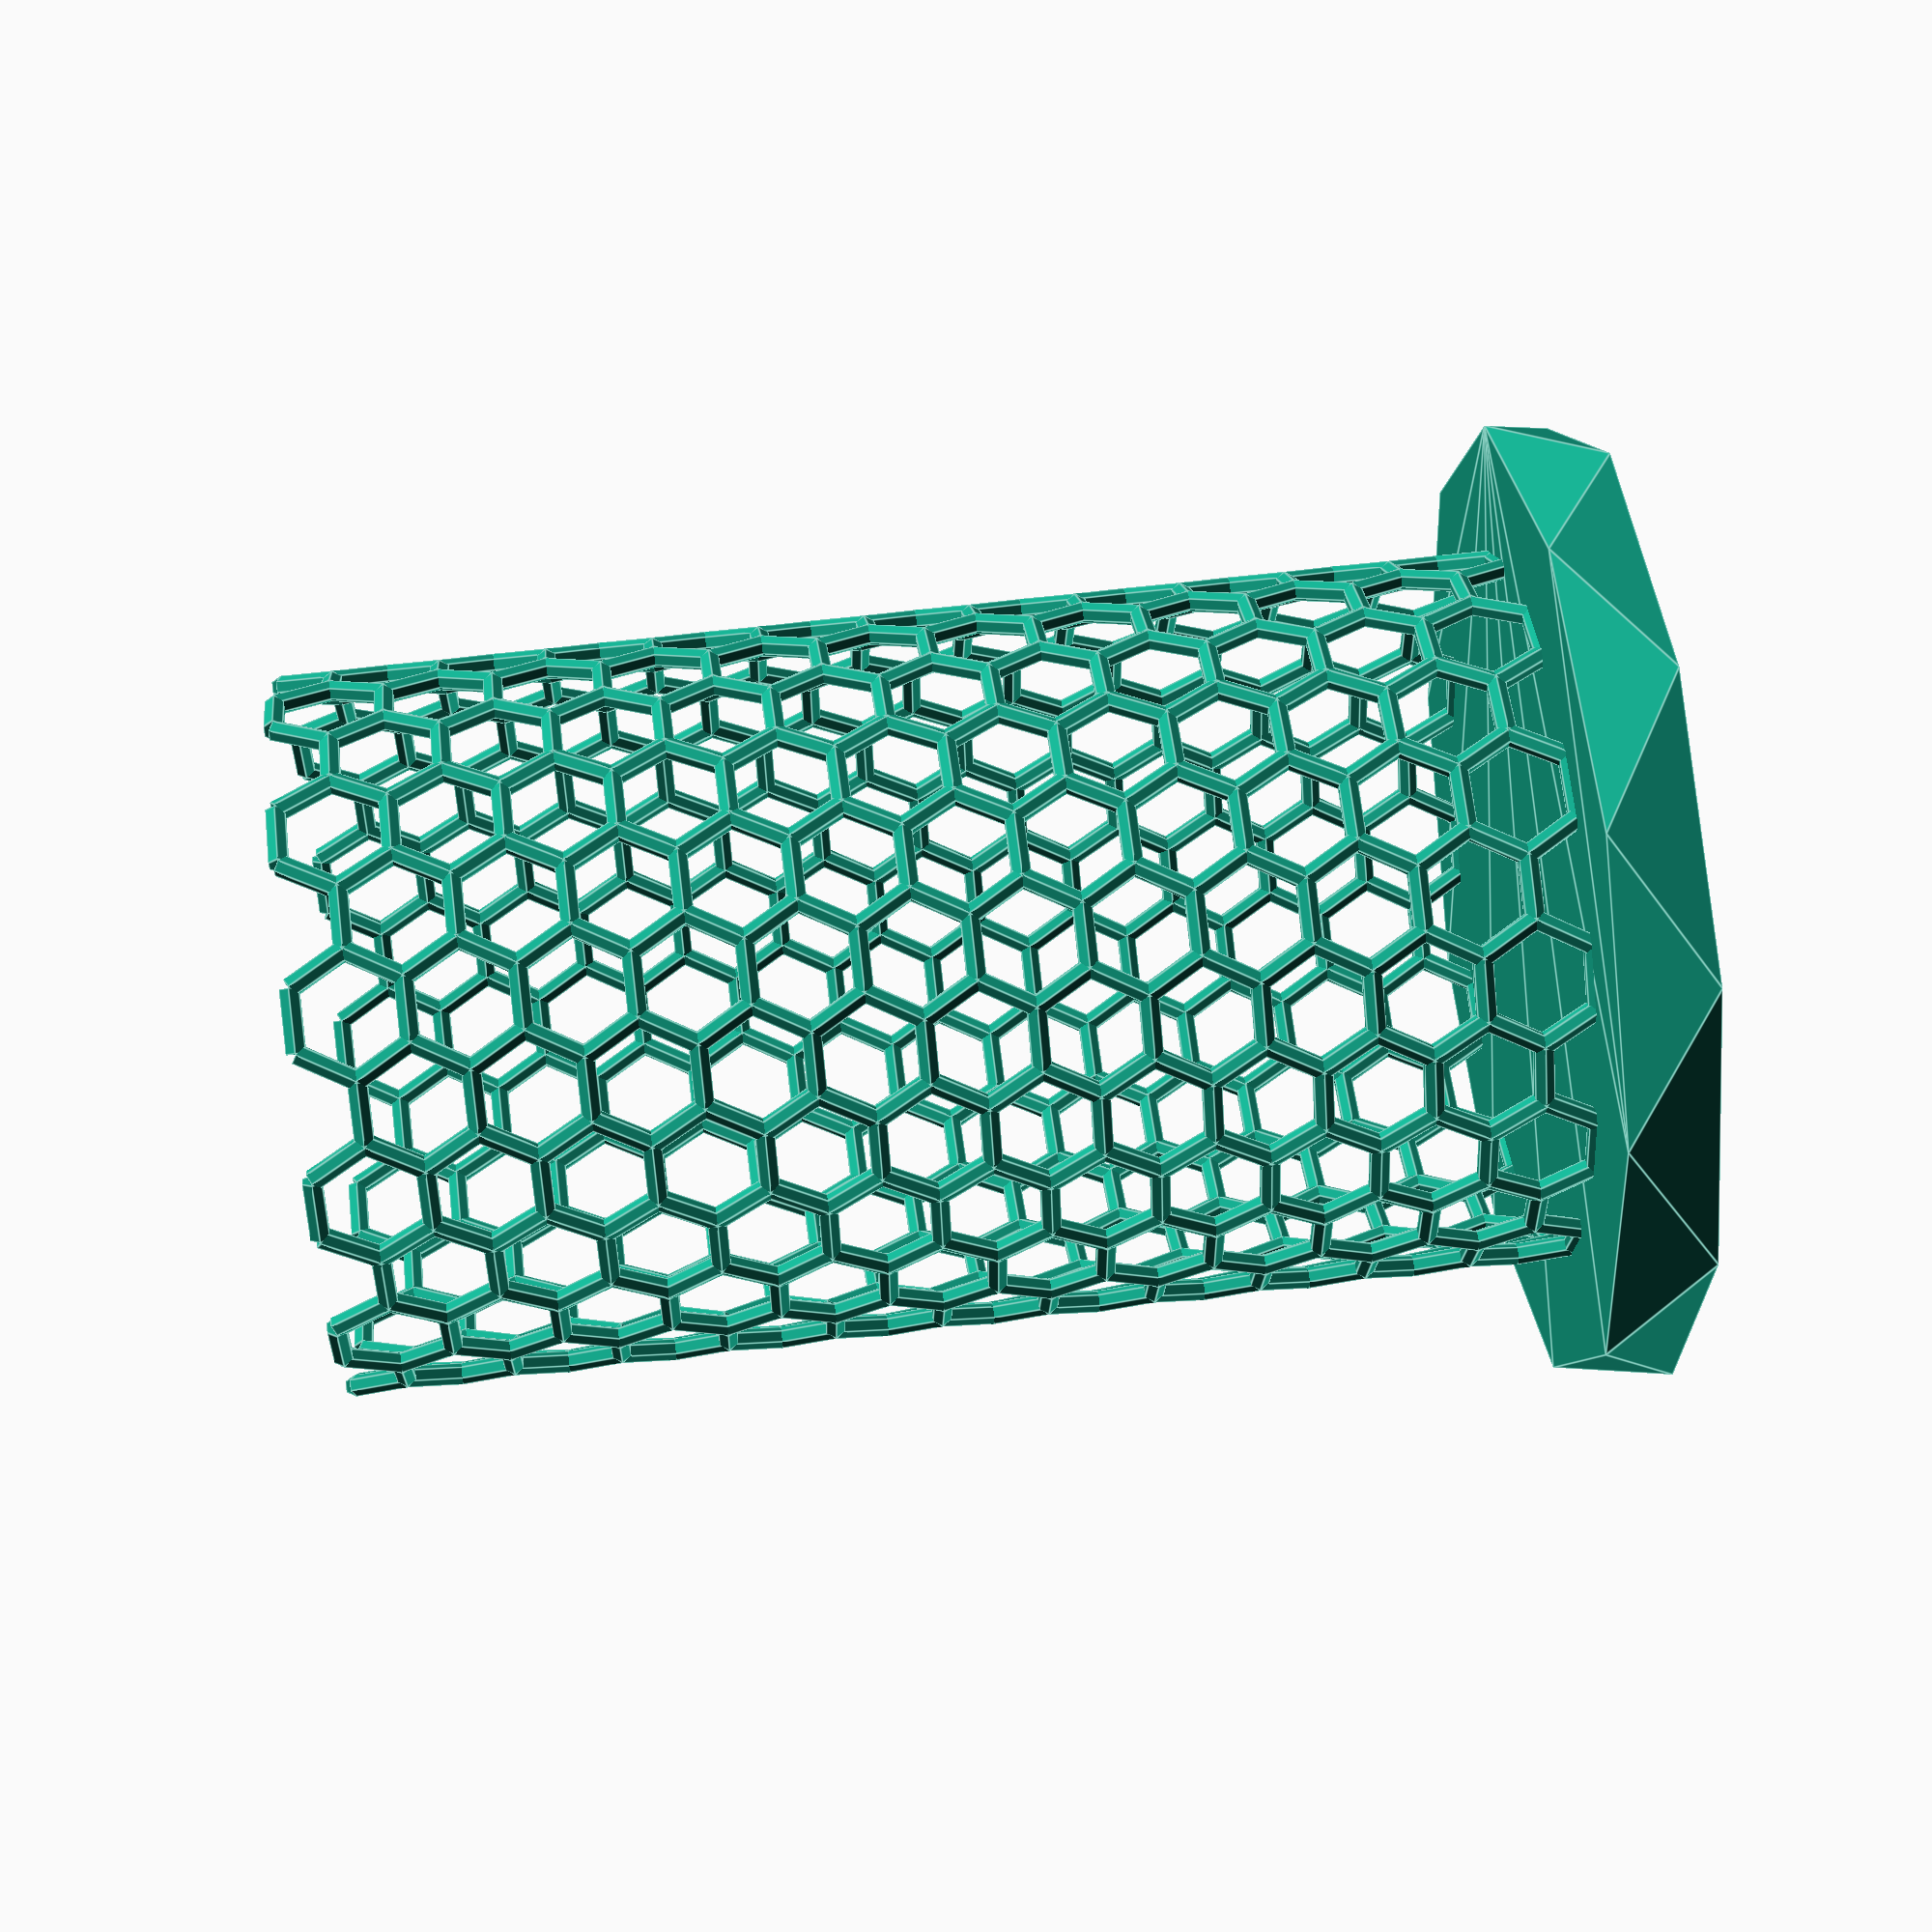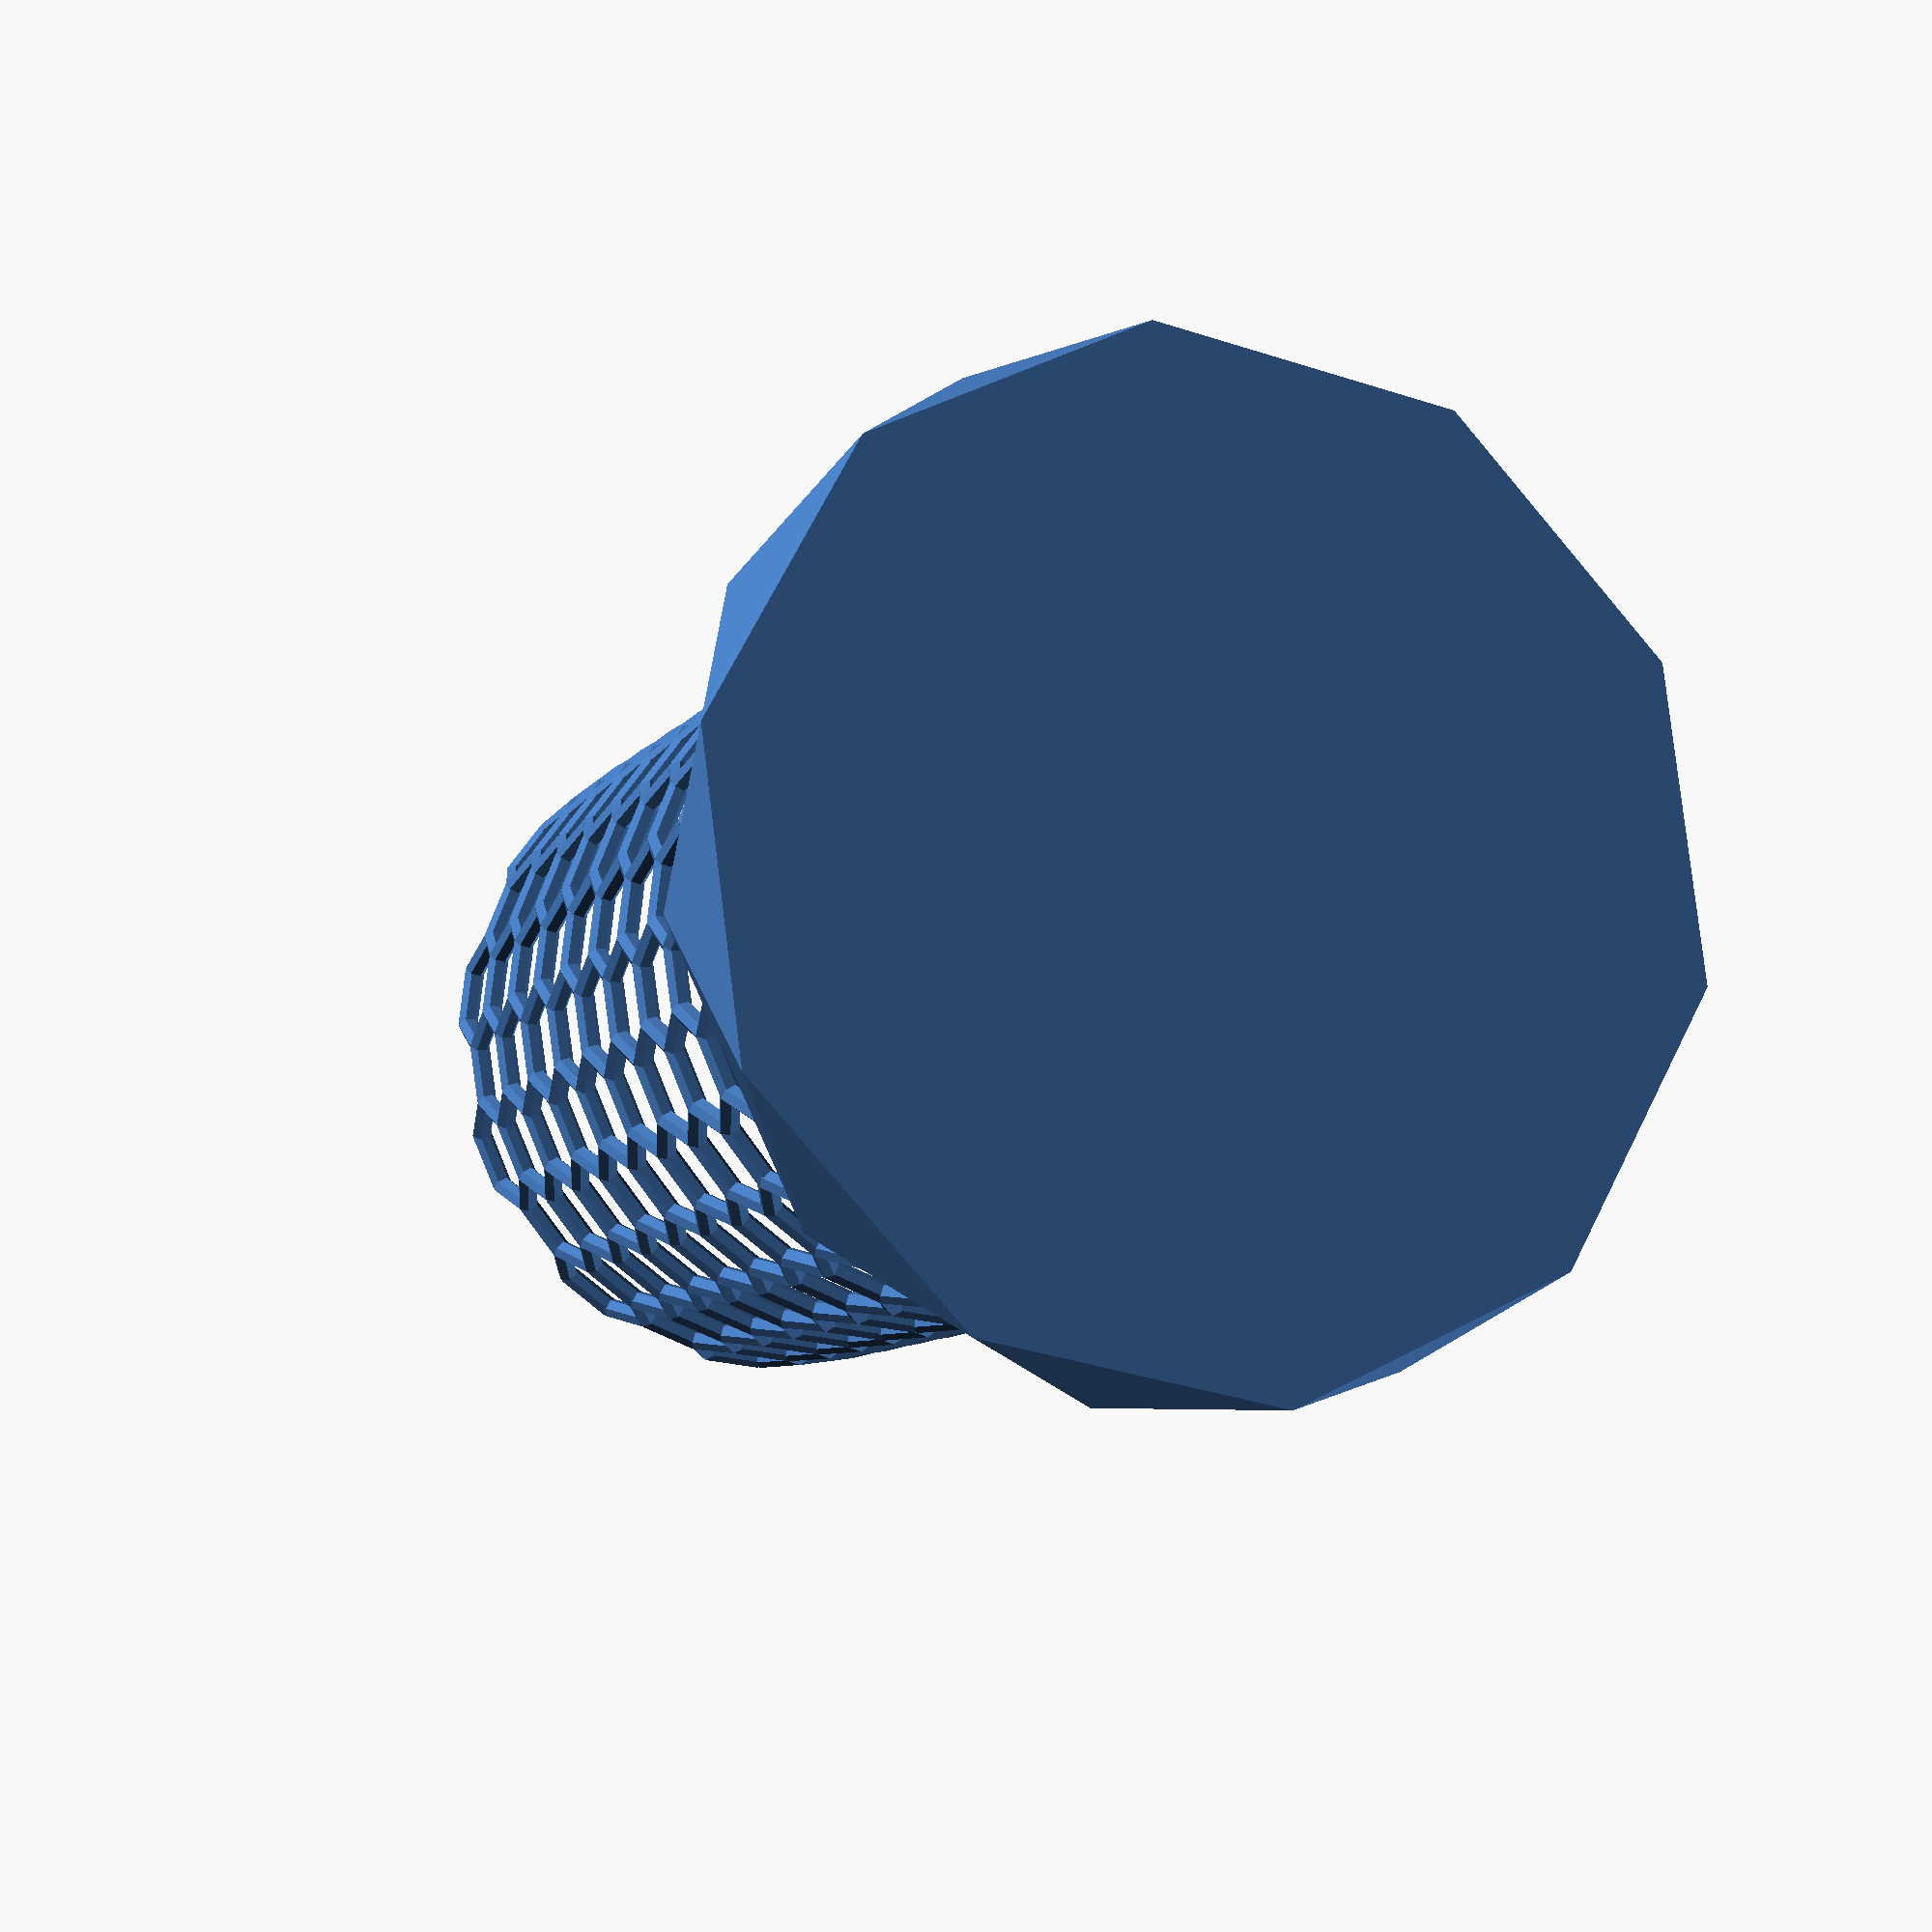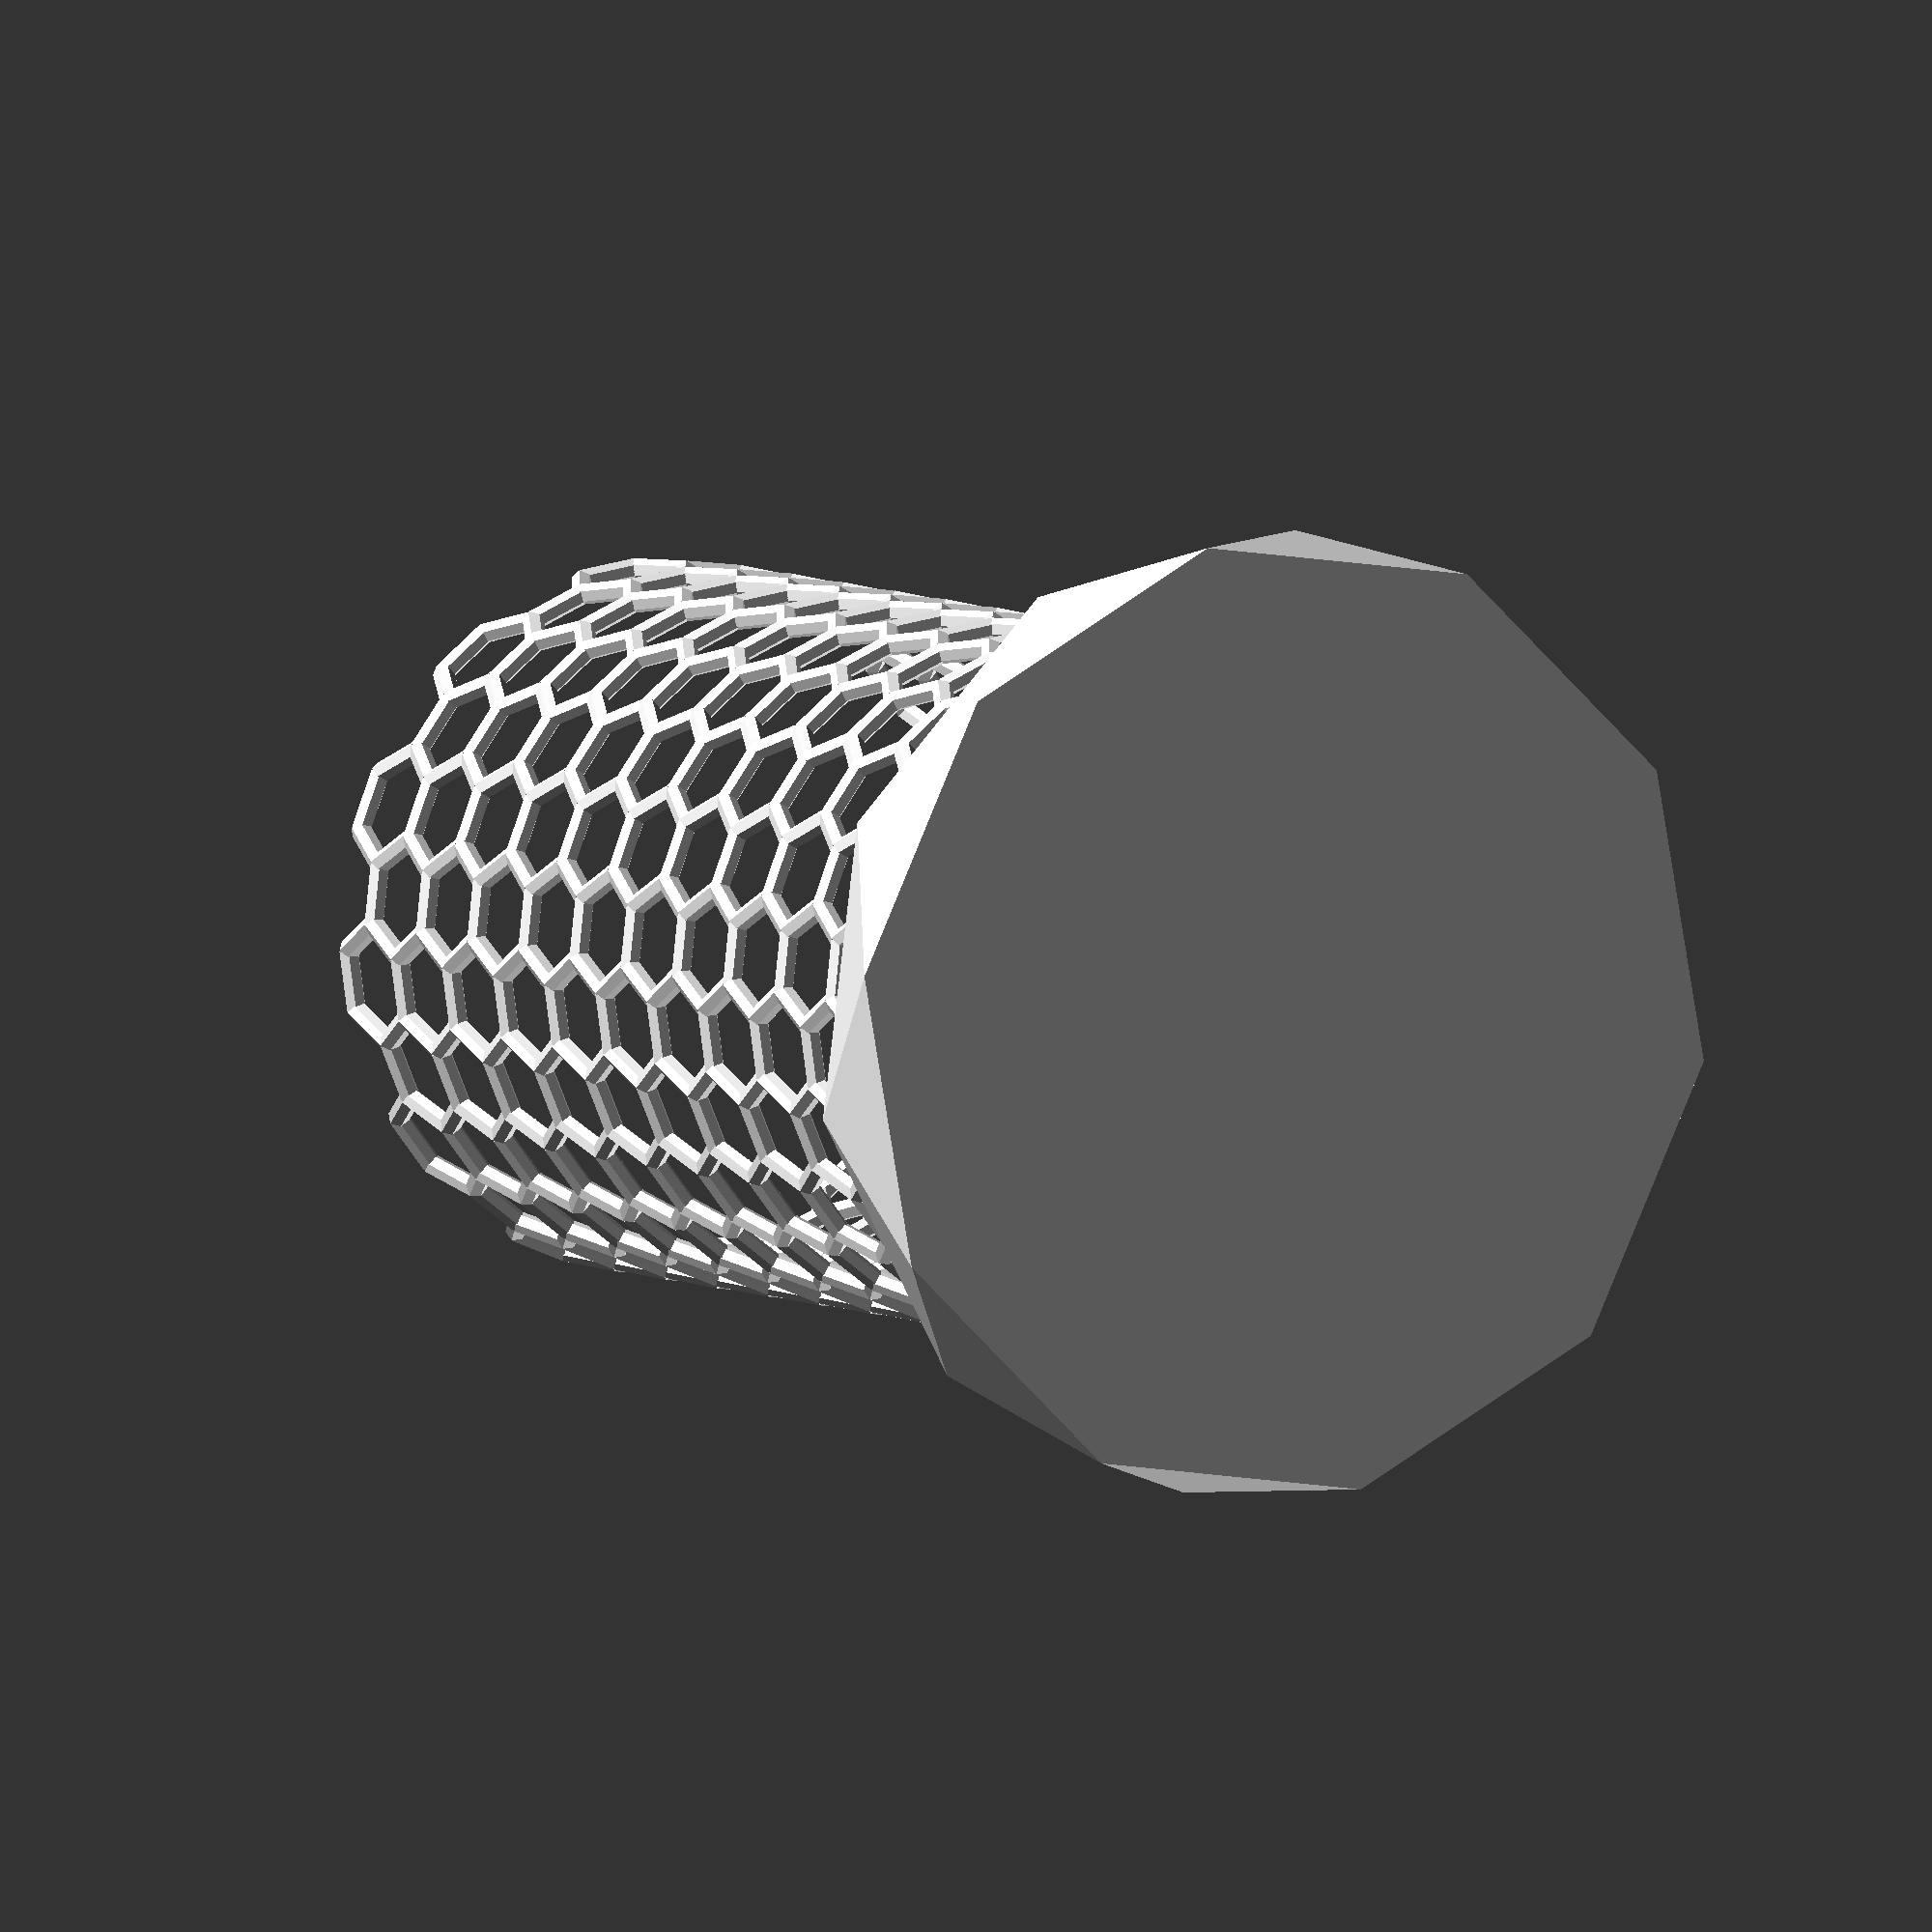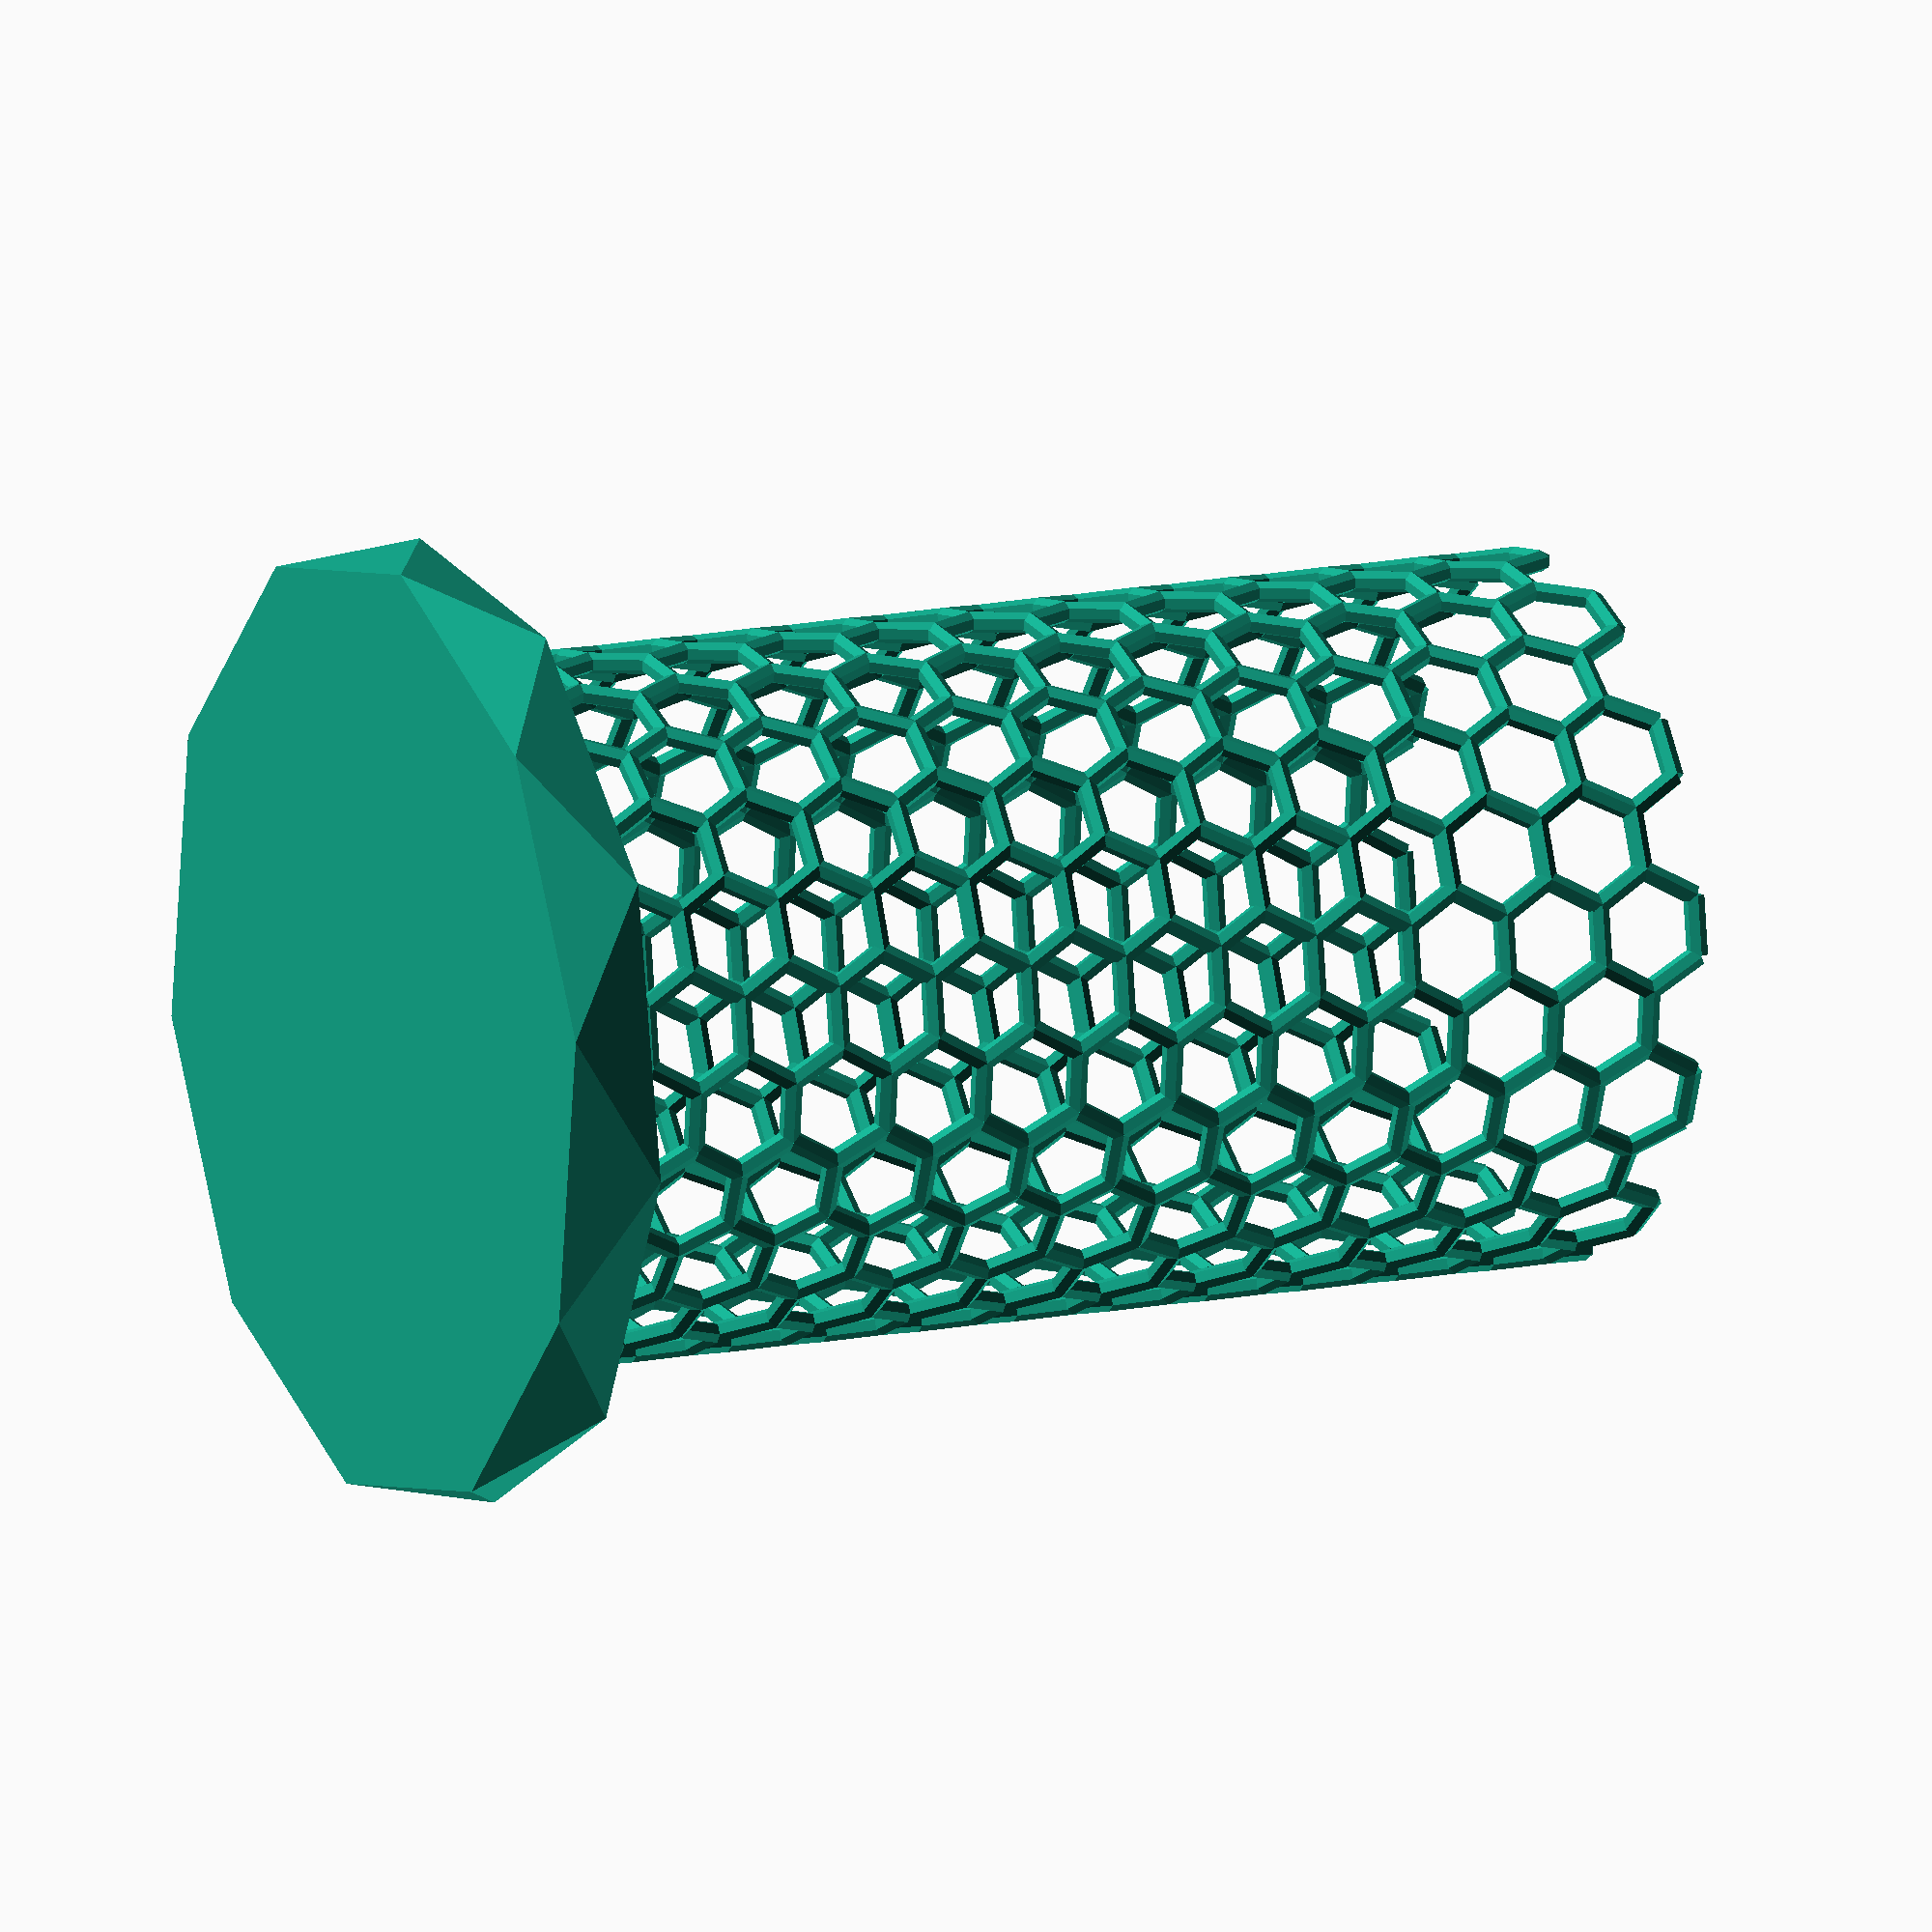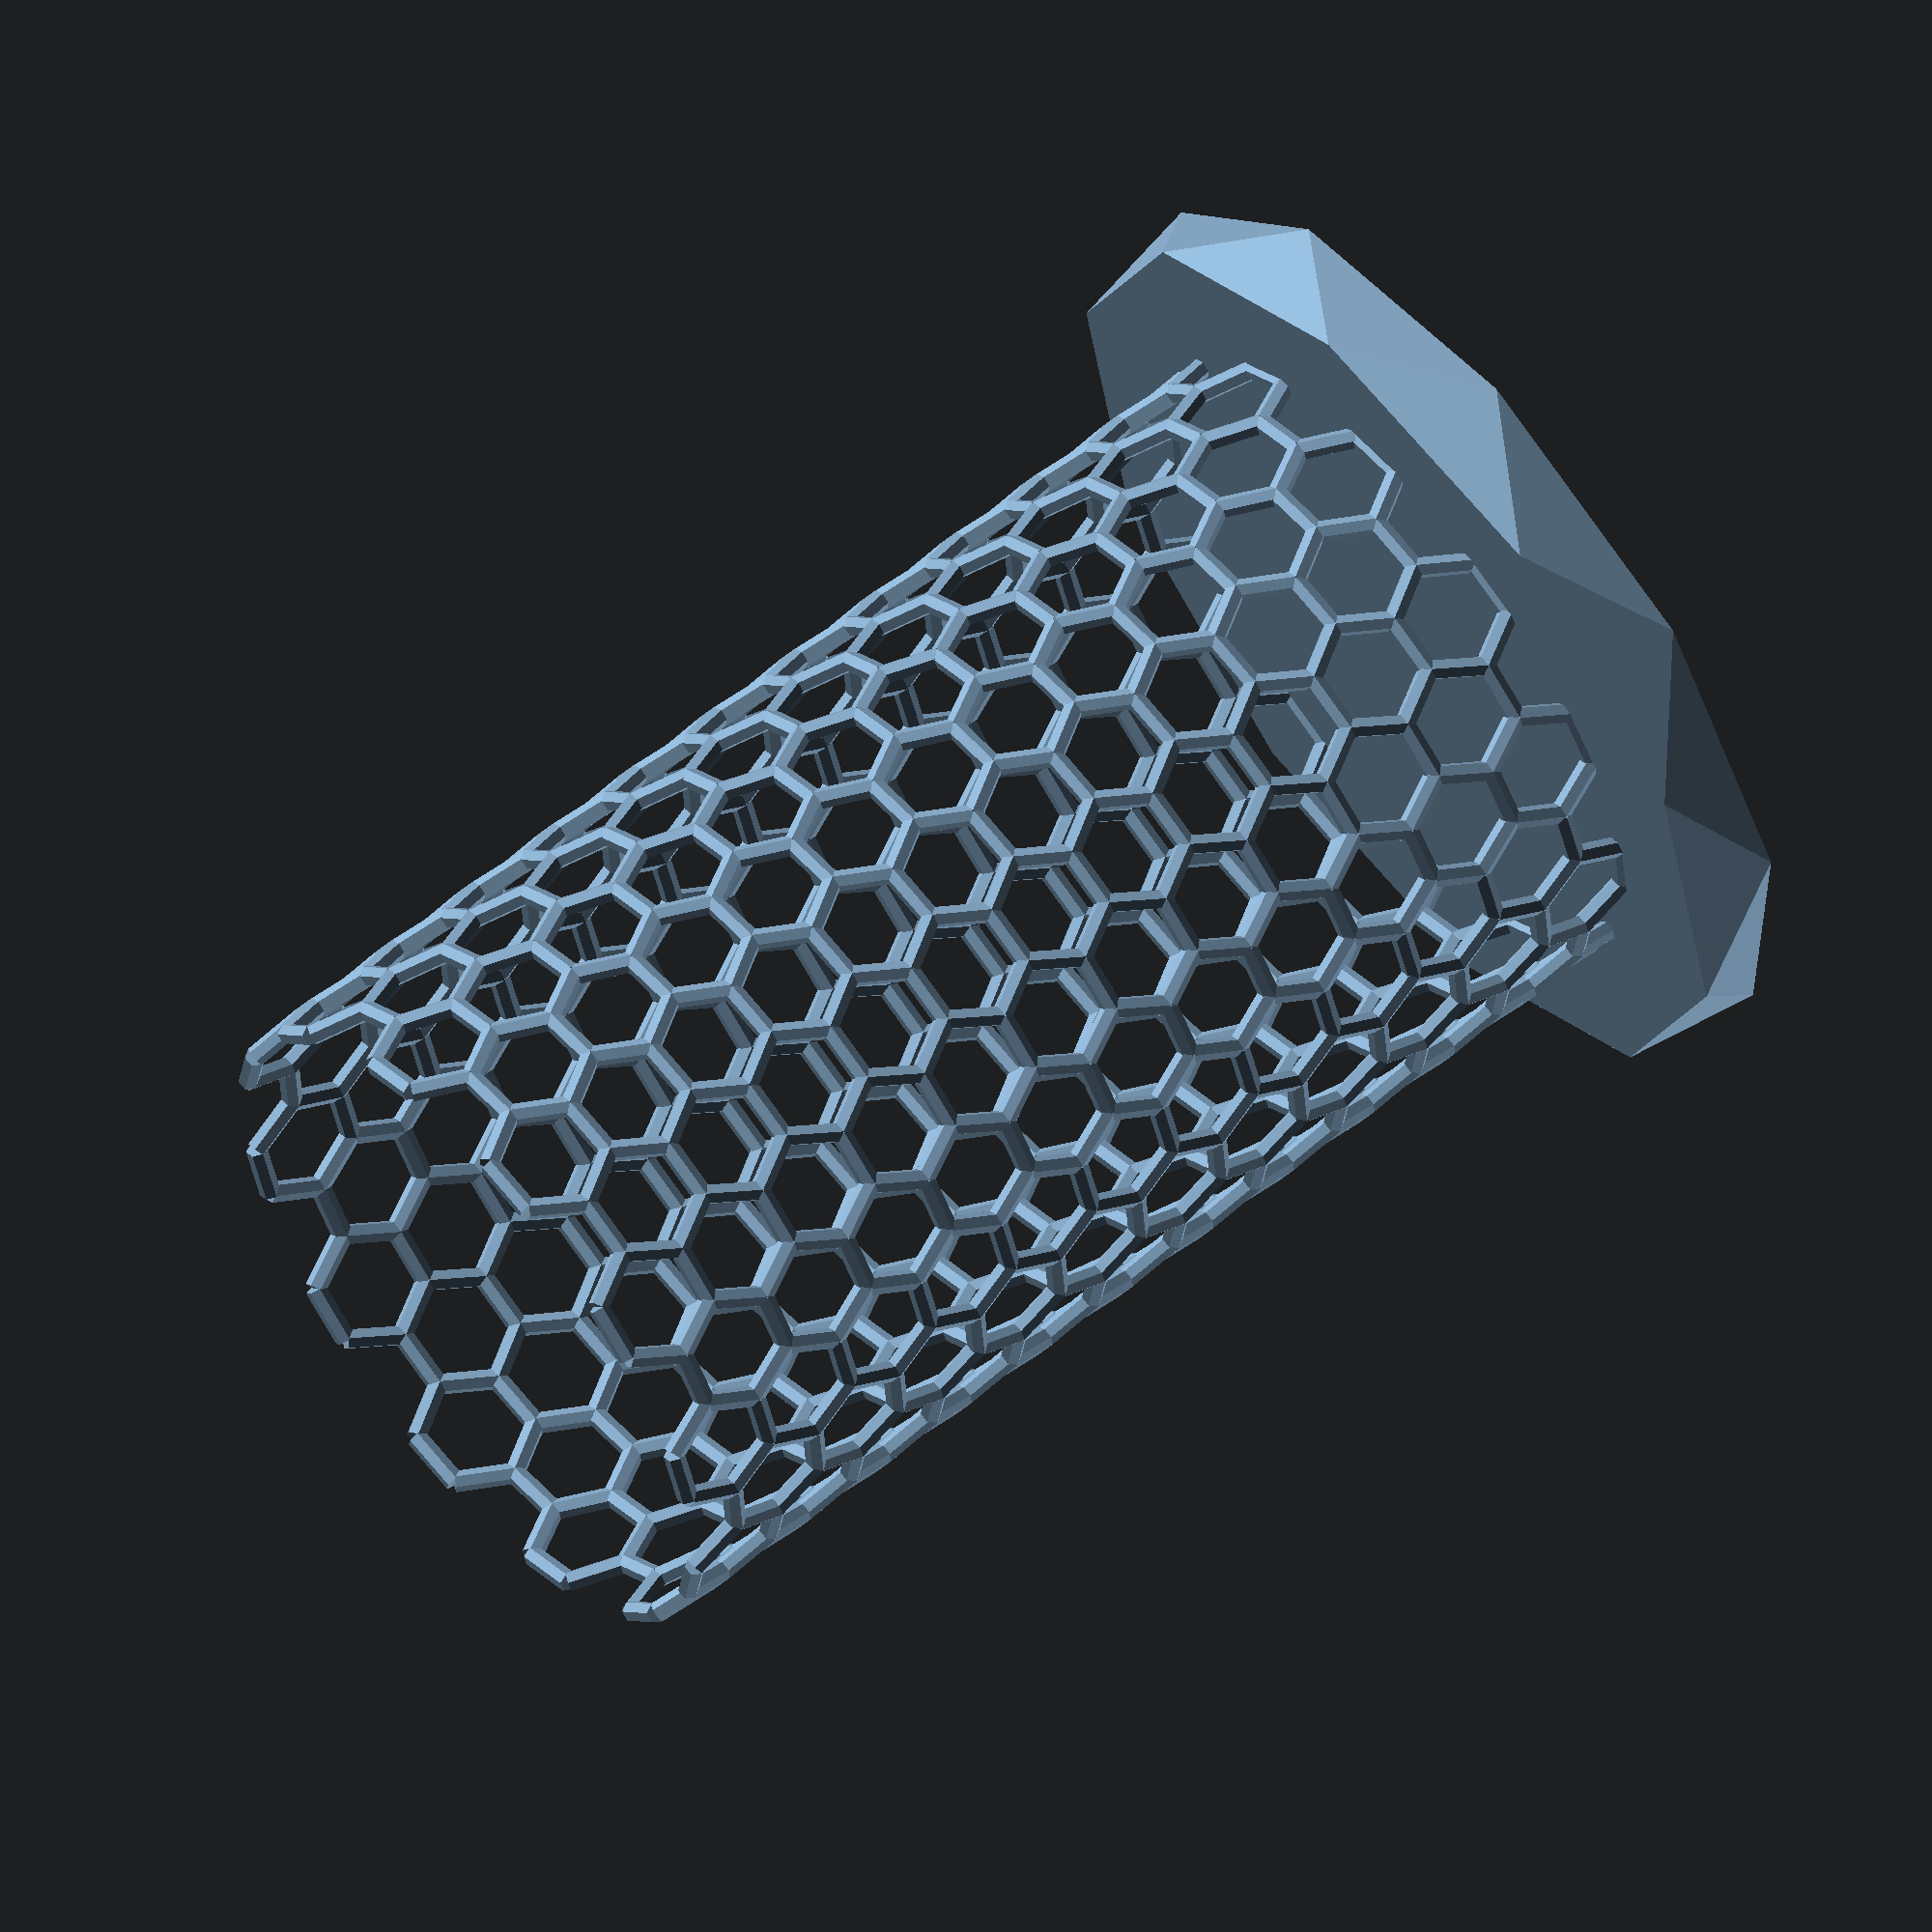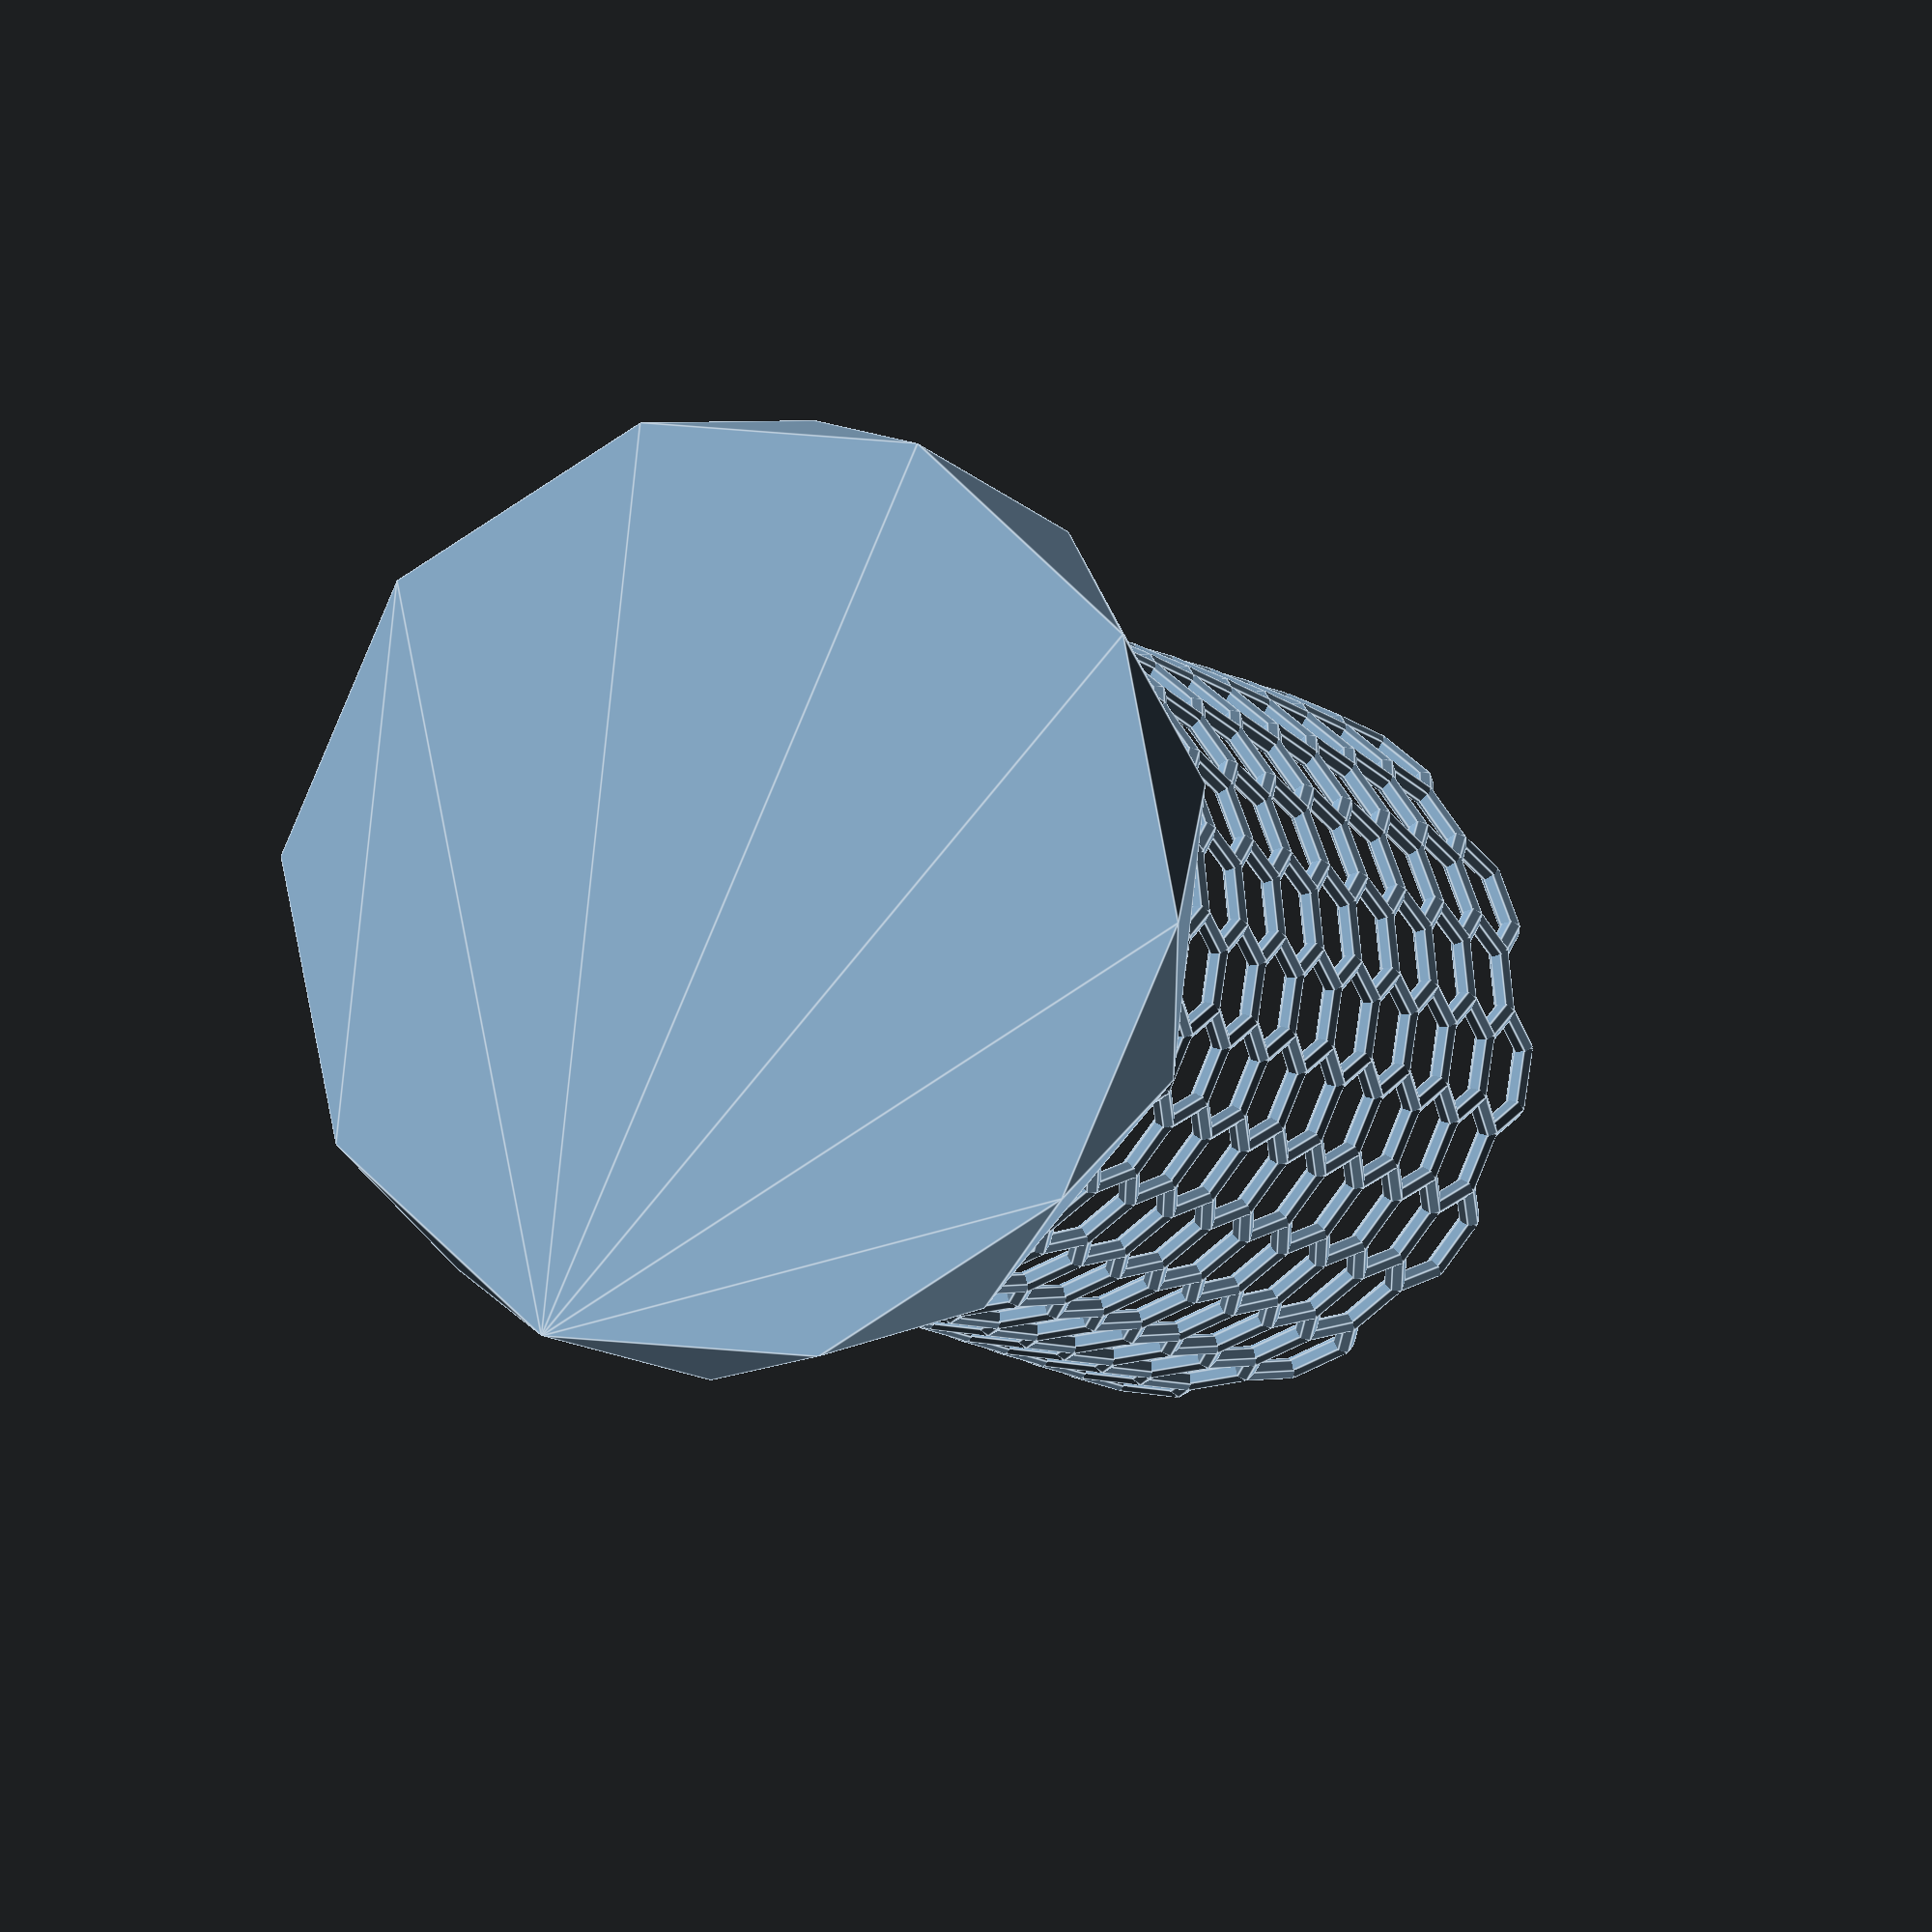
<openscad>
/*
nanotube coordinates generated with applet at

http://www.nanotube.msu.edu/tubeASP/

m and n = 12 - units 12

makes three versions of a pencil holder

mark = 1  makes an open version

mark = 2 makes a closed version

mark = 3 makes a closed version with a base

pcm  August 2015

*/

// mark = 1;
// mark = 2;
// mark = 3;

mark = 1;


if (mark==1)
// open version
scale(3)
 union()
{
 wire_frame(bonds,atoms,.5,.25,6);
 translate([0,0,-1])
 scale([0.7,0.7,0.5])
 decagonal_antiprism();
 }

else 

if (mark==2)
// makes closed version with decoration
scale(3)
difference()
{
union()
{
 wire_frame(bonds,atoms,.5,.25,6);
difference()
{
polyhedron(atoms,faces);
scale(0.95)
polyhedron(atoms,faces);
}
}
translate([0,0,29.28])
cube([40,40,2],center=true);
}
    
else 

if (mark==3)
// makes closed version with base
scale(3)

union()
{
 translate([0,0,29.3])
 scale([0.7,0.7,0.5])
 decagonal_antiprism();
 wire_frame(bonds,atoms,.5,.25,6);
difference()
{
polyhedron(atoms,faces);
scale(0.95)
polyhedron(atoms,faces);
}
}
                                                                                                                                



module wire_frame(edges,points,rs,rb,fc)
{
/*
rs radius of spheres (atoms)
rb radius of cylinders (bonds)
fc passes through to edge_test
value for cylinder ($fn)
drop atoms to save
computing resources

*/

//for (i = [0:len(points)-1])
//{
//translate(points[i])
//     sphere(rs,$fn=10);
//}
for (i = [0:len(edges)-1])
{
edge_test(edges[i],points,rb,fc);
 }

}


module edge_test(ee,points,rb,fc)
{
pp = points[ee[0]];
qq = points[ee[1]];
tx = (qq[0] + pp[0])/2;
ty = (qq[1] + pp[1])/2;
tz = (qq[2] + pp[2])/2;
ax = qq[0] - pp[0] ;
ay = qq[1] - pp[1];
az = qq[2] - pp[2];
translate(v=[tx,ty,tz])
rotate(a = [-acos(az/sqrt(ax*ax+ay*ay+az*az)), 0, -atan2(ax, ay)])
cylinder(r=rb,h=sqrt(ax*ax+ay*ay+az*az),center=true,$fn=fc);
}


  faces  =  [

[0,1,2,3,4,5,6,7,8,9,10,11,12,13,14,15,16,17,18,19,20,21,22,23],

[1,24,25,2],[3,26,27,4],[5,28,29,6],[7,30,31,8],[9,32,33,10],[11,34,35,12],
[13,36,37,14],[15,38,39,16],[17,40,41,18],[19,42,43,20],[21,44,45,22],[23,46,47,0],

 [  2, 25, 48, 49, 26,  3],[  4, 27, 50, 51, 28,  5],[  6, 29, 52, 53, 30,  7],[  8, 31, 54, 55, 32,  9],
[ 10, 33, 56, 57, 34, 11],[ 12, 35, 58, 59, 36, 13],[ 14, 37, 60, 61, 38, 15],[ 16, 39, 62, 63, 40, 17],
[ 18, 41, 64, 65, 42, 19],[ 20, 43, 66, 67, 44, 21],[ 22, 45, 68, 69, 46, 23],[  0, 47, 70, 71, 24,  1],
 [ 50, 73, 96, 97, 74, 51],[ 52, 75, 98, 99, 76, 53],[ 54, 77,100,101, 78, 55],[ 56, 79,102,103, 80, 57],
[ 58, 81,104,105, 82, 59],[ 60, 83,106,107, 84, 61],[ 62, 85,108,109, 86, 63],[ 64, 87,110,111, 88, 65],
[ 66, 89,112,113, 90, 67],[ 68, 91,114,115, 92, 69],[ 70, 93,116,117, 94, 71],[ 48, 95,118,119, 72, 49],
 [ 98,121,144,145,122, 99],[100,123,146,147,124,101],[102,125,148,149,126,103],[104,127,150,151,128,105],
[106,129,152,153,130,107],[108,131,154,155,132,109],[110,133,156,157,134,111],[112,135,158,159,136,113],
[114,137,160,161,138,115],[116,139,162,163,140,117],[118,141,164,165,142,119],[ 96,143,166,167,120, 97],
 [146,169,192,193,170,147],[148,171,194,195,172,149],[150,173,196,197,174,151],[152,175,198,199,176,153],
[154,177,200,201,178,155],[156,179,202,203,180,157],[158,181,204,205,182,159],[160,183,206,207,184,161],
[162,185,208,209,186,163],[164,187,210,211,188,165],[166,189,212,213,190,167],[144,191,214,215,168,145],
 [194,217,240,241,218,195],[196,219,242,243,220,197],[198,221,244,245,222,199],[200,223,246,247,224,201],
[202,225,248,249,226,203],[204,227,250,251,228,205],[206,229,252,253,230,207],[208,231,254,255,232,209],
[210,233,256,257,234,211],[212,235,258,259,236,213],[214,237,260,261,238,215],[192,239,262,263,216,193],
 [242,265,288,289,266,243],[244,267,290,291,268,245],[246,269,292,293,270,247],[248,271,294,295,272,249],
[250,273,296,297,274,251],[252,275,298,299,276,253],[254,277,300,301,278,255],[256,279,302,303,280,257],
[258,281,304,305,282,259],[260,283,306,307,284,261],[262,285,308,309,286,263],[240,287,310,311,264,241],
 [290,313,336,337,314,291],[292,315,338,339,316,293],[294,317,340,341,318,295],[296,319,342,343,320,297],
[298,321,344,345,322,299],[300,323,346,347,324,301],[302,325,348,349,326,303],[304,327,350,351,328,305],
[306,329,352,353,330,307],[308,331,354,355,332,309],[310,333,356,357,334,311],[288,335,358,359,312,289],
 [338,361,384,385,362,339],[340,363,386,387,364,341],[342,365,388,389,366,343],[344,367,390,391,368,345],
[346,369,392,393,370,347],[348,371,394,395,372,349],[350,373,396,397,374,351],[352,375,398,399,376,353],
[354,377,400,401,378,355],[356,379,402,403,380,357],[358,381,404,405,382,359],[336,383,406,407,360,337],
 [386,409,432,433,410,387],[388,411,434,435,412,389],[390,413,436,437,414,391],[392,415,438,439,416,393],
[394,417,440,441,418,395],[396,419,442,443,420,397],[398,421,444,445,422,399],[400,423,446,447,424,401],
[402,425,448,449,426,403],[404,427,450,451,428,405],[406,429,452,453,430,407],[384,431,454,455,408,385],
 [434,457,480,481,458,435],[436,459,482,483,460,437],[438,461,484,485,462,439],[440,463,486,487,464,441],
[442,465,488,489,466,443],[444,467,490,491,468,445],[446,469,492,493,470,447],[448,471,494,495,472,449],
[450,473,496,497,474,451],[452,475,498,499,476,453],[454,477,500,501,478,455],[432,479,502,503,456,433],
 [482,505,528,529,506,483],[484,507,530,531,508,485],[486,509,532,533,510,487],[488,511,534,535,512,489],
[490,513,536,537,514,491],[492,515,538,539,516,493],[494,517,540,541,518,495],[496,519,542,543,520,497],
[498,521,544,545,522,499],[500,523,546,547,524,501],[502,525,548,549,526,503],[480,527,550,551,504,481],
 [ 26, 49, 72, 73, 50, 27],[ 28, 51, 74, 75, 52, 29],[ 30, 53, 76, 77, 54, 31],[ 32, 55, 78, 79, 56, 33],
[ 34, 57, 80, 81, 58, 35],[ 36, 59, 82, 83, 60, 37],[ 38, 61, 84, 85, 62, 39],[ 40, 63, 86, 87, 64, 41],
[ 42, 65, 88, 89, 66, 43],[ 44, 67, 90, 91, 68, 45],[ 46, 69, 92, 93, 70, 47],[ 24, 71, 94, 95, 48, 25],
 [ 74, 97,120,121, 98, 75],[ 76, 99,122,123,100, 77],[ 78,101,124,125,102, 79],[ 80,103,126,127,104, 81],
[ 82,105,128,129,106, 83],[ 84,107,130,131,108, 85],[ 86,109,132,133,110, 87],[ 88,111,134,135,112, 89],
[ 90,113,136,137,114, 91],[ 92,115,138,139,116, 93],[ 94,117,140,141,118, 95],[ 72,119,142,143, 96, 73],
 [122,145,168,169,146,123],[124,147,170,171,148,125],[126,149,172,173,150,127],[128,151,174,175,152,129],
[130,153,176,177,154,131],[132,155,178,179,156,133],[134,157,180,181,158,135],[136,159,182,183,160,137],
[138,161,184,185,162,139],[140,163,186,187,164,141],[142,165,188,189,166,143],[120,167,190,191,144,121],
 [170,193,216,217,194,171],[172,195,218,219,196,173],[174,197,220,221,198,175],[176,199,222,223,200,177],
[178,201,224,225,202,179],[180,203,226,227,204,181],[182,205,228,229,206,183],[184,207,230,231,208,185],
[186,209,232,233,210,187],[188,211,234,235,212,189],[190,213,236,237,214,191],[168,215,238,239,192,169],
 [218,241,264,265,242,219],[220,243,266,267,244,221],[222,245,268,269,246,223],[224,247,270,271,248,225],
[226,249,272,273,250,227],[228,251,274,275,252,229],[230,253,276,277,254,231],[232,255,278,279,256,233],
[234,257,280,281,258,235],[236,259,282,283,260,237],[238,261,284,285,262,239],[216,263,286,287,240,217],
 [266,289,312,313,290,267],[268,291,314,315,292,269],[270,293,316,317,294,271],[272,295,318,319,296,273],
[274,297,320,321,298,275],[276,299,322,323,300,277],[278,301,324,325,302,279],[280,303,326,327,304,281],
[282,305,328,329,306,283],[284,307,330,331,308,285],[286,309,332,333,310,287],[264,311,334,335,288,265],
 [314,337,360,361,338,315],[316,339,362,363,340,317],[318,341,364,365,342,319],[320,343,366,367,344,321],
[322,345,368,369,346,323],[324,347,370,371,348,325],[326,349,372,373,350,327],[328,351,374,375,352,329],
[330,353,376,377,354,331],[332,355,378,379,356,333],[334,357,380,381,358,335],[312,359,382,383,336,313],
 [362,385,408,409,386,363],[364,387,410,411,388,365],[366,389,412,413,390,367],[368,391,414,415,392,369],
[370,393,416,417,394,371],[372,395,418,419,396,373],[374,397,420,421,398,375],[376,399,422,423,400,377],
[378,401,424,425,402,379],[380,403,426,427,404,381],[382,405,428,429,406,383],[360,407,430,431,384,361],
 [410,433,456,457,434,411],[412,435,458,459,436,413],[414,437,460,461,438,415],[416,439,462,463,440,417],
[418,441,464,465,442,419],[420,443,466,467,444,421],[422,445,468,469,446,423],[424,447,470,471,448,425],
[426,449,472,473,450,427],[428,451,474,475,452,429],[430,453,476,477,454,431],[408,455,478,479,432,409],
 [458,481,504,505,482,459],[460,483,506,507,484,461],[462,485,508,509,486,463],[464,487,510,511,488,465],
[466,489,512,513,490,467],[468,491,514,515,492,469],[470,493,516,517,494,471],[472,495,518,519,496,473],
[474,497,520,521,498,475],[476,499,522,523,500,477],[478,501,524,525,502,479],[456,503,526,527,480,457],
 [506,529,552,553,530,507],[508,531,554,555,532,509],[510,533,556,557,534,511],[512,535,558,559,536,513],
[514,537,560,561,538,515],[516,539,562,563,540,517],[518,541,564,565,542,519],[520,543,566,567,544,521],
[522,545,568,569,546,523],[524,547,570,571,548,525],[526,549,572,573,550,527],[504,551,574,575,528,505],

  [528,575,552,529],[550,573,574,551],[548,571,572,549],[546,569,570,547],
  [544,567,568,545],[542,565,566,543],[540,563,564,541],[538,561,562,539],
  [536,559,560,537],[534,557,558,535],[532,555,556,533],[530,553,554,531],

  [552,575,574,573,572,571,570,569,568,567,566,565,564,563,562,561,560,559,558,557,556,555,554,553],
];


   atoms         =   [
[  8.13600,  0.00000,  0.00000],[  8.01240,  1.41280,  0.00000],[  7.04600,  4.06800,  0.00000],[  6.23250,  5.22970,  0.00000],
[  4.06800,  7.04600,  0.00000],[  2.78270,  7.64530,  0.00000],[  0.00000,  8.13600,  0.00000],[ -1.41280,  8.01240,  0.00000],
[ -4.06800,  7.04600,  0.00000],[ -5.22970,  6.23250,  0.00000],[ -7.04600,  4.06800,  0.00000],[ -7.64530,  2.78270,  0.00000],
[ -8.13600,  0.00000,  0.00000],[ -8.01240, -1.41280,  0.00000],[ -7.04600, -4.06800,  0.00000],[ -6.23250, -5.22970,  0.00000],
[ -4.06800, -7.04600,  0.00000],[ -2.78270, -7.64530,  0.00000],[ -0.00000, -8.13600,  0.00000],[  1.41280, -8.01240,  0.00000],
[  4.06800, -7.04600,  0.00000],[  5.22970, -6.23250,  0.00000],[  7.04600, -4.06800,  0.00000],[  7.64530, -2.78270,  0.00000],
[  7.85880,  2.10580,  1.22980],[  7.37370,  3.43840,  1.22980],[  5.75300,  5.75300,  1.22980],[  4.66660,  6.66460,  1.22980],
[  2.10580,  7.85880,  1.22980],[  0.70910,  8.10500,  1.22980],[ -2.10580,  7.85880,  1.22980],[ -3.43840,  7.37370,  1.22980],
[ -5.75300,  5.75300,  1.22980],[ -6.66460,  4.66660,  1.22980],[ -7.85880,  2.10580,  1.22980],[ -8.10500,  0.70910,  1.22980],
[ -7.85880, -2.10580,  1.22980],[ -7.37370, -3.43840,  1.22980],[ -5.75300, -5.75300,  1.22980],[ -4.66660, -6.66460,  1.22980],
[ -2.10580, -7.85880,  1.22980],[ -0.70910, -8.10500,  1.22980],[  2.10580, -7.85880,  1.22980],[  3.43840, -7.37370,  1.22980],
[  5.75300, -5.75300,  1.22980],[  6.66460, -4.66660,  1.22980],[  7.85880, -2.10580,  1.22980],[  8.10500, -0.70910,  1.22980],
[  7.04600,  4.06800,  2.45950],[  6.23250,  5.22970,  2.45950],[  4.06800,  7.04600,  2.45950],[  2.78270,  7.64530,  2.45950],
[  0.00000,  8.13600,  2.45950],[ -1.41280,  8.01240,  2.45950],[ -4.06800,  7.04600,  2.45950],[ -5.22970,  6.23250,  2.45950],
[ -7.04600,  4.06800,  2.45950],[ -7.64530,  2.78270,  2.45950],[ -8.13600,  0.00000,  2.45950],[ -8.01240, -1.41280,  2.45950],
[ -7.04600, -4.06800,  2.45950],[ -6.23250, -5.22970,  2.45950],[ -4.06800, -7.04600,  2.45950],[ -2.78270, -7.64530,  2.45950],
[ -0.00000, -8.13600,  2.45950],[  1.41280, -8.01240,  2.45950],[  4.06800, -7.04600,  2.45950],[  5.22970, -6.23250,  2.45950],
[  7.04600, -4.06800,  2.45950],[  7.64530, -2.78270,  2.45950],[  8.13600, -0.00000,  2.45950],[  8.01240,  1.41280,  2.45950],
[  5.75300,  5.75300,  3.68930],[  4.66660,  6.66460,  3.68930],[  2.10580,  7.85880,  3.68930],[  0.70910,  8.10500,  3.68930],
[ -2.10580,  7.85880,  3.68930],[ -3.43840,  7.37370,  3.68930],[ -5.75300,  5.75300,  3.68930],[ -6.66460,  4.66660,  3.68930],
[ -7.85880,  2.10580,  3.68930],[ -8.10500,  0.70910,  3.68930],[ -7.85880, -2.10580,  3.68930],[ -7.37370, -3.43840,  3.68930],
[ -5.75300, -5.75300,  3.68930],[ -4.66660, -6.66460,  3.68930],[ -2.10580, -7.85880,  3.68930],[ -0.70910, -8.10500,  3.68930],
[  2.10580, -7.85880,  3.68930],[  3.43840, -7.37370,  3.68930],[  5.75300, -5.75300,  3.68930],[  6.66460, -4.66660,  3.68930],
[  7.85880, -2.10580,  3.68930],[  8.10500, -0.70910,  3.68930],[  7.85880,  2.10580,  3.68930],[  7.37370,  3.43840,  3.68930],
[  4.06800,  7.04600,  4.91900],[  2.78270,  7.64530,  4.91900],[  0.00000,  8.13600,  4.91900],[ -1.41280,  8.01240,  4.91900],
[ -4.06800,  7.04600,  4.91900],[ -5.22970,  6.23250,  4.91900],[ -7.04600,  4.06800,  4.91900],[ -7.64530,  2.78270,  4.91900],
[ -8.13600, -0.00000,  4.91900],[ -8.01240, -1.41280,  4.91900],[ -7.04600, -4.06800,  4.91900],[ -6.23250, -5.22970,  4.91900],
[ -4.06800, -7.04600,  4.91900],[ -2.78270, -7.64530,  4.91900],[ -0.00000, -8.13600,  4.91900],[  1.41280, -8.01240,  4.91900],
[  4.06800, -7.04600,  4.91900],[  5.22970, -6.23250,  4.91900],[  7.04600, -4.06800,  4.91900],[  7.64530, -2.78270,  4.91900],
[  8.13600, -0.00000,  4.91900],[  8.01240,  1.41280,  4.91900],[  7.04600,  4.06800,  4.91900],[  6.23250,  5.22970,  4.91900],
[  2.10580,  7.85880,  6.14880],[  0.70910,  8.10500,  6.14880],[ -2.10580,  7.85880,  6.14880],[ -3.43840,  7.37370,  6.14880],
[ -5.75300,  5.75300,  6.14880],[ -6.66460,  4.66660,  6.14880],[ -7.85880,  2.10580,  6.14880],[ -8.10500,  0.70910,  6.14880],
[ -7.85880, -2.10580,  6.14880],[ -7.37370, -3.43840,  6.14880],[ -5.75300, -5.75300,  6.14880],[ -4.66660, -6.66460,  6.14880],
[ -2.10580, -7.85880,  6.14880],[ -0.70910, -8.10500,  6.14880],[  2.10580, -7.85880,  6.14880],[  3.43840, -7.37370,  6.14880],
[  5.75300, -5.75300,  6.14880],[  6.66460, -4.66660,  6.14880],[  7.85880, -2.10580,  6.14880],[  8.10500, -0.70910,  6.14880],
[  7.85880,  2.10580,  6.14880],[  7.37370,  3.43840,  6.14880],[  5.75300,  5.75300,  6.14880],[  4.66660,  6.66460,  6.14880],
[  0.00000,  8.13600,  7.37850],[ -1.41280,  8.01240,  7.37850],[ -4.06800,  7.04600,  7.37850],[ -5.22970,  6.23250,  7.37850],
[ -7.04600,  4.06800,  7.37850],[ -7.64530,  2.78270,  7.37850],[ -8.13600, -0.00000,  7.37850],[ -8.01240, -1.41280,  7.37850],
[ -7.04600, -4.06800,  7.37850],[ -6.23250, -5.22970,  7.37850],[ -4.06800, -7.04600,  7.37850],[ -2.78270, -7.64530,  7.37850],
[ -0.00000, -8.13600,  7.37850],[  1.41280, -8.01240,  7.37850],[  4.06800, -7.04600,  7.37850],[  5.22970, -6.23250,  7.37850],
[  7.04600, -4.06800,  7.37850],[  7.64530, -2.78270,  7.37850],[  8.13600, -0.00000,  7.37850],[  8.01240,  1.41280,  7.37850],
[  7.04600,  4.06800,  7.37850],[  6.23250,  5.22970,  7.37850],[  4.06800,  7.04600,  7.37850],[  2.78270,  7.64530,  7.37850],
[ -2.10580,  7.85880,  8.60830],[ -3.43840,  7.37370,  8.60830],[ -5.75300,  5.75300,  8.60830],[ -6.66460,  4.66660,  8.60830],
[ -7.85880,  2.10580,  8.60830],[ -8.10500,  0.70910,  8.60830],[ -7.85880, -2.10580,  8.60830],[ -7.37370, -3.43840,  8.60830],
[ -5.75300, -5.75300,  8.60830],[ -4.66660, -6.66460,  8.60830],[ -2.10580, -7.85880,  8.60830],[ -0.70910, -8.10500,  8.60830],
[  2.10580, -7.85880,  8.60830],[  3.43840, -7.37370,  8.60830],[  5.75300, -5.75300,  8.60830],[  6.66460, -4.66660,  8.60830],
[  7.85880, -2.10580,  8.60830],[  8.10500, -0.70910,  8.60830],[  7.85880,  2.10580,  8.60830],[  7.37370,  3.43840,  8.60830],
[  5.75300,  5.75300,  8.60830],[  4.66660,  6.66460,  8.60830],[  2.10580,  7.85880,  8.60830],[  0.70910,  8.10500,  8.60830],
[ -4.06800,  7.04600,  9.83800],[ -5.22970,  6.23250,  9.83800],[ -7.04600,  4.06800,  9.83800],[ -7.64530,  2.78270,  9.83800],
[ -8.13600, -0.00000,  9.83800],[ -8.01240, -1.41280,  9.83800],[ -7.04600, -4.06800,  9.83800],[ -6.23250, -5.22970,  9.83800],
[ -4.06800, -7.04600,  9.83800],[ -2.78270, -7.64530,  9.83800],[ -0.00000, -8.13600,  9.83800],[  1.41280, -8.01240,  9.83800],
[  4.06800, -7.04600,  9.83800],[  5.22970, -6.23250,  9.83800],[  7.04600, -4.06800,  9.83800],[  7.64530, -2.78270,  9.83800],
[  8.13600, -0.00000,  9.83800],[  8.01240,  1.41280,  9.83800],[  7.04600,  4.06800,  9.83800],[  6.23250,  5.22970,  9.83800],
[  4.06800,  7.04600,  9.83800],[  2.78270,  7.64530,  9.83800],[  0.00000,  8.13600,  9.83800],[ -1.41280,  8.01240,  9.83800],
[ -5.75300,  5.75300, 11.06780],[ -6.66460,  4.66660, 11.06780],[ -7.85880,  2.10580, 11.06780],[ -8.10500,  0.70910, 11.06780],
[ -7.85880, -2.10580, 11.06780],[ -7.37370, -3.43840, 11.06780],[ -5.75300, -5.75300, 11.06780],[ -4.66660, -6.66460, 11.06780],
[ -2.10580, -7.85880, 11.06780],[ -0.70910, -8.10500, 11.06780],[  2.10580, -7.85880, 11.06780],[  3.43840, -7.37370, 11.06780],
[  5.75300, -5.75300, 11.06780],[  6.66460, -4.66660, 11.06780],[  7.85880, -2.10580, 11.06780],[  8.10500, -0.70910, 11.06780],
[  7.85880,  2.10580, 11.06780],[  7.37370,  3.43840, 11.06780],[  5.75300,  5.75300, 11.06780],[  4.66660,  6.66460, 11.06780],
[  2.10580,  7.85880, 11.06780],[  0.70910,  8.10500, 11.06780],[ -2.10580,  7.85880, 11.06780],[ -3.43840,  7.37370, 11.06780],
[ -7.04600,  4.06800, 12.29760],[ -7.64530,  2.78270, 12.29760],[ -8.13600, -0.00000, 12.29760],[ -8.01240, -1.41280, 12.29760],
[ -7.04600, -4.06800, 12.29760],[ -6.23250, -5.22970, 12.29760],[ -4.06800, -7.04600, 12.29760],[ -2.78270, -7.64530, 12.29760],
[ -0.00000, -8.13600, 12.29760],[  1.41280, -8.01240, 12.29760],[  4.06800, -7.04600, 12.29760],[  5.22970, -6.23250, 12.29760],
[  7.04600, -4.06800, 12.29760],[  7.64530, -2.78270, 12.29760],[  8.13600, -0.00000, 12.29760],[  8.01240,  1.41280, 12.29760],
[  7.04600,  4.06800, 12.29760],[  6.23250,  5.22970, 12.29760],[  4.06800,  7.04600, 12.29760],[  2.78270,  7.64530, 12.29760],
[  0.00000,  8.13600, 12.29760],[ -1.41280,  8.01240, 12.29760],[ -4.06800,  7.04600, 12.29760],[ -5.22970,  6.23250, 12.29760],
[ -7.85880,  2.10580, 13.52730],[ -8.10500,  0.70910, 13.52730],[ -7.85880, -2.10580, 13.52730],[ -7.37370, -3.43840, 13.52730],
[ -5.75300, -5.75300, 13.52730],[ -4.66660, -6.66460, 13.52730],[ -2.10580, -7.85880, 13.52730],[ -0.70910, -8.10500, 13.52730],
[  2.10580, -7.85880, 13.52730],[  3.43840, -7.37370, 13.52730],[  5.75300, -5.75300, 13.52730],[  6.66460, -4.66660, 13.52730],
[  7.85880, -2.10580, 13.52730],[  8.10500, -0.70910, 13.52730],[  7.85880,  2.10580, 13.52730],[  7.37370,  3.43840, 13.52730],
[  5.75300,  5.75300, 13.52730],[  4.66660,  6.66460, 13.52730],[  2.10580,  7.85880, 13.52730],[  0.70910,  8.10500, 13.52730],
[ -2.10580,  7.85880, 13.52730],[ -3.43840,  7.37370, 13.52730],[ -5.75300,  5.75300, 13.52730],[ -6.66460,  4.66660, 13.52730],
[ -8.13600, -0.00000, 14.75710],[ -8.01240, -1.41280, 14.75710],[ -7.04600, -4.06800, 14.75710],[ -6.23250, -5.22970, 14.75710],
[ -4.06800, -7.04600, 14.75710],[ -2.78270, -7.64530, 14.75710],[ -0.00000, -8.13600, 14.75710],[  1.41280, -8.01240, 14.75710],
[  4.06800, -7.04600, 14.75710],[  5.22970, -6.23250, 14.75710],[  7.04600, -4.06800, 14.75710],[  7.64530, -2.78270, 14.75710],
[  8.13600, -0.00000, 14.75710],[  8.01240,  1.41280, 14.75710],[  7.04600,  4.06800, 14.75710],[  6.23250,  5.22970, 14.75710],
[  4.06800,  7.04600, 14.75710],[  2.78270,  7.64530, 14.75710],[  0.00000,  8.13600, 14.75710],[ -1.41280,  8.01240, 14.75710],
[ -4.06800,  7.04600, 14.75710],[ -5.22970,  6.23250, 14.75710],[ -7.04600,  4.06800, 14.75710],[ -7.64530,  2.78270, 14.75710],
[ -7.85880, -2.10580, 15.98680],[ -7.37370, -3.43840, 15.98680],[ -5.75300, -5.75300, 15.98680],[ -4.66660, -6.66460, 15.98680],
[ -2.10580, -7.85880, 15.98680],[ -0.70910, -8.10500, 15.98680],[  2.10580, -7.85880, 15.98680],[  3.43840, -7.37370, 15.98680],
[  5.75300, -5.75300, 15.98680],[  6.66460, -4.66660, 15.98680],[  7.85880, -2.10580, 15.98680],[  8.10500, -0.70910, 15.98680],
[  7.85880,  2.10580, 15.98680],[  7.37370,  3.43840, 15.98680],[  5.75300,  5.75300, 15.98680],[  4.66660,  6.66460, 15.98680],
[  2.10580,  7.85880, 15.98680],[  0.70910,  8.10500, 15.98680],[ -2.10580,  7.85880, 15.98680],[ -3.43840,  7.37370, 15.98680],
[ -5.75300,  5.75300, 15.98680],[ -6.66460,  4.66660, 15.98680],[ -7.85880,  2.10580, 15.98680],[ -8.10500,  0.70910, 15.98680],
[ -7.04600, -4.06800, 17.21660],[ -6.23250, -5.22970, 17.21660],[ -4.06800, -7.04600, 17.21660],[ -2.78270, -7.64530, 17.21660],
[ -0.00000, -8.13600, 17.21660],[  1.41280, -8.01240, 17.21660],[  4.06800, -7.04600, 17.21660],[  5.22970, -6.23250, 17.21660],
[  7.04600, -4.06800, 17.21660],[  7.64530, -2.78270, 17.21660],[  8.13600, -0.00000, 17.21660],[  8.01240,  1.41280, 17.21660],
[  7.04600,  4.06800, 17.21660],[  6.23250,  5.22970, 17.21660],[  4.06800,  7.04600, 17.21660],[  2.78270,  7.64530, 17.21660],
[  0.00000,  8.13600, 17.21660],[ -1.41280,  8.01240, 17.21660],[ -4.06800,  7.04600, 17.21660],[ -5.22970,  6.23250, 17.21660],
[ -7.04600,  4.06800, 17.21660],[ -7.64530,  2.78270, 17.21660],[ -8.13600,  0.00000, 17.21660],[ -8.01240, -1.41280, 17.21660],
[ -5.75300, -5.75300, 18.44630],[ -4.66660, -6.66460, 18.44630],[ -2.10580, -7.85880, 18.44630],[ -0.70910, -8.10500, 18.44630],
[  2.10580, -7.85880, 18.44630],[  3.43840, -7.37370, 18.44630],[  5.75300, -5.75300, 18.44630],[  6.66460, -4.66660, 18.44630],
[  7.85880, -2.10580, 18.44630],[  8.10500, -0.70910, 18.44630],[  7.85880,  2.10580, 18.44630],[  7.37370,  3.43840, 18.44630],
[  5.75300,  5.75300, 18.44630],[  4.66660,  6.66460, 18.44630],[  2.10580,  7.85880, 18.44630],[  0.70910,  8.10500, 18.44630],
[ -2.10580,  7.85880, 18.44630],[ -3.43840,  7.37370, 18.44630],[ -5.75300,  5.75300, 18.44630],[ -6.66460,  4.66660, 18.44630],
[ -7.85880,  2.10580, 18.44630],[ -8.10500,  0.70910, 18.44630],[ -7.85880, -2.10580, 18.44630],[ -7.37370, -3.43840, 18.44630],
[ -4.06800, -7.04600, 19.67610],[ -2.78270, -7.64530, 19.67610],[ -0.00000, -8.13600, 19.67610],[  1.41280, -8.01240, 19.67610],
[  4.06800, -7.04600, 19.67610],[  5.22970, -6.23250, 19.67610],[  7.04600, -4.06800, 19.67610],[  7.64530, -2.78270, 19.67610],
[  8.13600, -0.00000, 19.67610],[  8.01240,  1.41280, 19.67610],[  7.04600,  4.06800, 19.67610],[  6.23250,  5.22970, 19.67610],
[  4.06800,  7.04600, 19.67610],[  2.78270,  7.64530, 19.67610],[  0.00000,  8.13600, 19.67610],[ -1.41280,  8.01240, 19.67610],
[ -4.06800,  7.04600, 19.67610],[ -5.22970,  6.23250, 19.67610],[ -7.04600,  4.06800, 19.67610],[ -7.64530,  2.78270, 19.67610],
[ -8.13600,  0.00000, 19.67610],[ -8.01240, -1.41280, 19.67610],[ -7.04600, -4.06800, 19.67610],[ -6.23250, -5.22970, 19.67610],
[ -2.10580, -7.85880, 20.90590],[ -0.70910, -8.10500, 20.90590],[  2.10580, -7.85880, 20.90590],[  3.43840, -7.37370, 20.90590],
[  5.75300, -5.75300, 20.90590],[  6.66460, -4.66660, 20.90590],[  7.85880, -2.10580, 20.90590],[  8.10500, -0.70910, 20.90590],
[  7.85880,  2.10580, 20.90590],[  7.37370,  3.43840, 20.90590],[  5.75300,  5.75300, 20.90590],[  4.66660,  6.66460, 20.90590],
[  2.10580,  7.85880, 20.90590],[  0.70910,  8.10500, 20.90590],[ -2.10580,  7.85880, 20.90590],[ -3.43840,  7.37370, 20.90590],
[ -5.75300,  5.75300, 20.90590],[ -6.66460,  4.66660, 20.90590],[ -7.85880,  2.10580, 20.90590],[ -8.10500,  0.70910, 20.90590],
[ -7.85880, -2.10580, 20.90590],[ -7.37370, -3.43840, 20.90590],[ -5.75300, -5.75300, 20.90590],[ -4.66660, -6.66460, 20.90590],
[ -0.00000, -8.13600, 22.13560],[  1.41280, -8.01240, 22.13560],[  4.06800, -7.04600, 22.13560],[  5.22970, -6.23250, 22.13560],
[  7.04600, -4.06800, 22.13560],[  7.64530, -2.78270, 22.13560],[  8.13600, -0.00000, 22.13560],[  8.01240,  1.41280, 22.13560],
[  7.04600,  4.06800, 22.13560],[  6.23250,  5.22970, 22.13560],[  4.06800,  7.04600, 22.13560],[  2.78270,  7.64530, 22.13560],
[  0.00000,  8.13600, 22.13560],[ -1.41280,  8.01240, 22.13560],[ -4.06800,  7.04600, 22.13560],[ -5.22970,  6.23250, 22.13560],
[ -7.04600,  4.06800, 22.13560],[ -7.64530,  2.78270, 22.13560],[ -8.13600,  0.00000, 22.13560],[ -8.01240, -1.41280, 22.13560],
[ -7.04600, -4.06800, 22.13560],[ -6.23250, -5.22970, 22.13560],[ -4.06800, -7.04600, 22.13560],[ -2.78270, -7.64530, 22.13560],
[  2.10580, -7.85880, 23.36540],[  3.43840, -7.37370, 23.36540],[  5.75300, -5.75300, 23.36540],[  6.66460, -4.66660, 23.36540],
[  7.85880, -2.10580, 23.36540],[  8.10500, -0.70910, 23.36540],[  7.85880,  2.10580, 23.36540],[  7.37370,  3.43840, 23.36540],
[  5.75300,  5.75300, 23.36540],[  4.66660,  6.66460, 23.36540],[  2.10580,  7.85880, 23.36540],[  0.70910,  8.10500, 23.36540],
[ -2.10580,  7.85880, 23.36540],[ -3.43840,  7.37370, 23.36540],[ -5.75300,  5.75300, 23.36540],[ -6.66460,  4.66660, 23.36540],
[ -7.85880,  2.10580, 23.36540],[ -8.10500,  0.70910, 23.36540],[ -7.85880, -2.10580, 23.36540],[ -7.37370, -3.43840, 23.36540],
[ -5.75300, -5.75300, 23.36540],[ -4.66660, -6.66460, 23.36540],[ -2.10580, -7.85880, 23.36540],[ -0.70910, -8.10500, 23.36540],
[  4.06800, -7.04600, 24.59510],[  5.22970, -6.23250, 24.59510],[  7.04600, -4.06800, 24.59510],[  7.64530, -2.78270, 24.59510],
[  8.13600, -0.00000, 24.59510],[  8.01240,  1.41280, 24.59510],[  7.04600,  4.06800, 24.59510],[  6.23250,  5.22970, 24.59510],
[  4.06800,  7.04600, 24.59510],[  2.78270,  7.64530, 24.59510],[  0.00000,  8.13600, 24.59510],[ -1.41280,  8.01240, 24.59510],
[ -4.06800,  7.04600, 24.59510],[ -5.22970,  6.23250, 24.59510],[ -7.04600,  4.06800, 24.59510],[ -7.64530,  2.78270, 24.59510],
[ -8.13600,  0.00000, 24.59510],[ -8.01240, -1.41280, 24.59510],[ -7.04600, -4.06800, 24.59510],[ -6.23250, -5.22970, 24.59510],
[ -4.06800, -7.04600, 24.59510],[ -2.78270, -7.64530, 24.59510],[ -0.00000, -8.13600, 24.59510],[  1.41280, -8.01240, 24.59510],
[  5.75300, -5.75300, 25.82490],[  6.66460, -4.66660, 25.82490],[  7.85880, -2.10580, 25.82490],[  8.10500, -0.70910, 25.82490],
[  7.85880,  2.10580, 25.82490],[  7.37370,  3.43840, 25.82490],[  5.75300,  5.75300, 25.82490],[  4.66660,  6.66460, 25.82490],
[  2.10580,  7.85880, 25.82490],[  0.70910,  8.10500, 25.82490],[ -2.10580,  7.85880, 25.82490],[ -3.43840,  7.37370, 25.82490],
[ -5.75300,  5.75300, 25.82490],[ -6.66460,  4.66660, 25.82490],[ -7.85880,  2.10580, 25.82490],[ -8.10500,  0.70910, 25.82490],
[ -7.85880, -2.10580, 25.82490],[ -7.37370, -3.43840, 25.82490],[ -5.75300, -5.75300, 25.82490],[ -4.66660, -6.66460, 25.82490],
[ -2.10580, -7.85880, 25.82490],[ -0.70910, -8.10500, 25.82490],[  2.10580, -7.85880, 25.82490],[  3.43840, -7.37370, 25.82490],
[  7.04600, -4.06800, 27.05460],[  7.64530, -2.78270, 27.05460],[  8.13600, -0.00000, 27.05460],[  8.01240,  1.41280, 27.05460],
[  7.04600,  4.06800, 27.05460],[  6.23250,  5.22970, 27.05460],[  4.06800,  7.04600, 27.05460],[  2.78270,  7.64530, 27.05460],
[  0.00000,  8.13600, 27.05460],[ -1.41280,  8.01240, 27.05460],[ -4.06800,  7.04600, 27.05460],[ -5.22970,  6.23250, 27.05460],
[ -7.04600,  4.06800, 27.05460],[ -7.64530,  2.78270, 27.05460],[ -8.13600,  0.00000, 27.05460],[ -8.01240, -1.41280, 27.05460],
[ -7.04600, -4.06800, 27.05460],[ -6.23250, -5.22970, 27.05460],[ -4.06800, -7.04600, 27.05460],[ -2.78270, -7.64530, 27.05460],
[ -0.00000, -8.13600, 27.05460],[  1.41280, -8.01240, 27.05460],[  4.06800, -7.04600, 27.05460],[  5.22970, -6.23250, 27.05460],
[  7.85880, -2.10580, 28.28440],[  8.10500, -0.70910, 28.28440],[  7.85880,  2.10580, 28.28440],[  7.37370,  3.43840, 28.28440],
[  5.75300,  5.75300, 28.28440],[  4.66660,  6.66460, 28.28440],[  2.10580,  7.85880, 28.28440],[  0.70910,  8.10500, 28.28440],
[ -2.10580,  7.85880, 28.28440],[ -3.43840,  7.37370, 28.28440],[ -5.75300,  5.75300, 28.28440],[ -6.66460,  4.66660, 28.28440],
[ -7.85880,  2.10580, 28.28440],[ -8.10500,  0.70910, 28.28440],[ -7.85880, -2.10580, 28.28440],[ -7.37370, -3.43840, 28.28440],
[ -5.75300, -5.75300, 28.28440],[ -4.66660, -6.66460, 28.28440],[ -2.10580, -7.85880, 28.28440],[ -0.70910, -8.10500, 28.28440],
[  2.10580, -7.85880, 28.28440],[  3.43840, -7.37370, 28.28440],[  5.75300, -5.75300, 28.28440],[  6.66460, -4.66660, 28.28440],
   ];
   bonds         =   [
[    0,    1],[    0,   47],[    1,   24],[    2,    3],[    2,   25],[    3,   26],[    4,    5],[    4,   27],[    5,   28],
[    6,    7],[    6,   29],[    7,   30],[    8,    9],[    8,   31],[    9,   32],[   10,   11],[   10,   33],[   11,   34],
[   12,   13],[   12,   35],[   13,   36],[   14,   15],[   14,   37],[   15,   38],[   16,   17],[   16,   39],[   17,   40],
[   18,   19],[   18,   41],[   19,   42],[   20,   21],[   20,   43],[   21,   44],[   22,   23],[   22,   45],[   23,   46],
[   24,   25],[   24,   71],[   25,   48],[   26,   27],[   26,   49],[   27,   50],[   28,   29],[   28,   51],[   29,   52],
[   30,   31],[   30,   53],[   31,   54],[   32,   33],[   32,   55],[   33,   56],[   34,   35],[   34,   57],[   35,   58],
[   36,   37],[   36,   59],[   37,   60],[   38,   39],[   38,   61],[   39,   62],[   40,   41],[   40,   63],[   41,   64],
[   42,   43],[   42,   65],[   43,   66],[   44,   45],[   44,   67],[   45,   68],[   46,   47],[   46,   69],[   47,   70],
[   48,   49],[   48,   95],[   49,   72],[   50,   51],[   50,   73],[   51,   74],[   52,   53],[   52,   75],[   53,   76],
[   54,   55],[   54,   77],[   55,   78],[   56,   57],[   56,   79],[   57,   80],[   58,   59],[   58,   81],[   59,   82],
[   60,   61],[   60,   83],[   61,   84],[   62,   63],[   62,   85],[   63,   86],[   64,   65],[   64,   87],[   65,   88],
[   66,   67],[   66,   89],[   67,   90],[   68,   69],[   68,   91],[   69,   92],[   70,   71],[   70,   93],[   71,   94],
[   72,   73],[   72,  119],[   73,   96],[   74,   75],[   74,   97],[   75,   98],[   76,   77],[   76,   99],[   77,  100],
[   78,   79],[   78,  101],[   79,  102],[   80,   81],[   80,  103],[   81,  104],[   82,   83],[   82,  105],[   83,  106],
[   84,   85],[   84,  107],[   85,  108],[   86,   87],[   86,  109],[   87,  110],[   88,   89],[   88,  111],[   89,  112],
[   90,   91],[   90,  113],[   91,  114],[   92,   93],[   92,  115],[   93,  116],[   94,   95],[   94,  117],[   95,  118],
[   96,   97],[   96,  143],[   97,  120],[   98,   99],[   98,  121],[   99,  122],[  100,  101],[  100,  123],[  101,  124],
[  102,  103],[  102,  125],[  103,  126],[  104,  105],[  104,  127],[  105,  128],[  106,  107],[  106,  129],[  107,  130],
[  108,  109],[  108,  131],[  109,  132],[  110,  111],[  110,  133],[  111,  134],[  112,  113],[  112,  135],[  113,  136],
[  114,  115],[  114,  137],[  115,  138],[  116,  117],[  116,  139],[  117,  140],[  118,  119],[  118,  141],[  119,  142],
[  120,  121],[  120,  167],[  121,  144],[  122,  123],[  122,  145],[  123,  146],[  124,  125],[  124,  147],[  125,  148],
[  126,  127],[  126,  149],[  127,  150],[  128,  129],[  128,  151],[  129,  152],[  130,  131],[  130,  153],[  131,  154],
[  132,  133],[  132,  155],[  133,  156],[  134,  135],[  134,  157],[  135,  158],[  136,  137],[  136,  159],[  137,  160],
[  138,  139],[  138,  161],[  139,  162],[  140,  141],[  140,  163],[  141,  164],[  142,  143],[  142,  165],[  143,  166],
[  144,  145],[  144,  191],[  145,  168],[  146,  147],[  146,  169],[  147,  170],[  148,  149],[  148,  171],[  149,  172],
[  150,  151],[  150,  173],[  151,  174],[  152,  153],[  152,  175],[  153,  176],[  154,  155],[  154,  177],[  155,  178],
[  156,  157],[  156,  179],[  157,  180],[  158,  159],[  158,  181],[  159,  182],[  160,  161],[  160,  183],[  161,  184],
[  162,  163],[  162,  185],[  163,  186],[  164,  165],[  164,  187],[  165,  188],[  166,  167],[  166,  189],[  167,  190],
[  168,  169],[  168,  215],[  169,  192],[  170,  171],[  170,  193],[  171,  194],[  172,  173],[  172,  195],[  173,  196],
[  174,  175],[  174,  197],[  175,  198],[  176,  177],[  176,  199],[  177,  200],[  178,  179],[  178,  201],[  179,  202],
[  180,  181],[  180,  203],[  181,  204],[  182,  183],[  182,  205],[  183,  206],[  184,  185],[  184,  207],[  185,  208],
[  186,  187],[  186,  209],[  187,  210],[  188,  189],[  188,  211],[  189,  212],[  190,  191],[  190,  213],[  191,  214],
[  192,  193],[  192,  239],[  193,  216],[  194,  195],[  194,  217],[  195,  218],[  196,  197],[  196,  219],[  197,  220],
[  198,  199],[  198,  221],[  199,  222],[  200,  201],[  200,  223],[  201,  224],[  202,  203],[  202,  225],[  203,  226],
[  204,  205],[  204,  227],[  205,  228],[  206,  207],[  206,  229],[  207,  230],[  208,  209],[  208,  231],[  209,  232],
[  210,  211],[  210,  233],[  211,  234],[  212,  213],[  212,  235],[  213,  236],[  214,  215],[  214,  237],[  215,  238],
[  216,  217],[  216,  263],[  217,  240],[  218,  219],[  218,  241],[  219,  242],[  220,  221],[  220,  243],[  221,  244],
[  222,  223],[  222,  245],[  223,  246],[  224,  225],[  224,  247],[  225,  248],[  226,  227],[  226,  249],[  227,  250],
[  228,  229],[  228,  251],[  229,  252],[  230,  231],[  230,  253],[  231,  254],[  232,  233],[  232,  255],[  233,  256],
[  234,  235],[  234,  257],[  235,  258],[  236,  237],[  236,  259],[  237,  260],[  238,  239],[  238,  261],[  239,  262],
[  240,  241],[  240,  287],[  241,  264],[  242,  243],[  242,  265],[  243,  266],[  244,  245],[  244,  267],[  245,  268],
[  246,  247],[  246,  269],[  247,  270],[  248,  249],[  248,  271],[  249,  272],[  250,  251],[  250,  273],[  251,  274],
[  252,  253],[  252,  275],[  253,  276],[  254,  255],[  254,  277],[  255,  278],[  256,  257],[  256,  279],[  257,  280],
[  258,  259],[  258,  281],[  259,  282],[  260,  261],[  260,  283],[  261,  284],[  262,  263],[  262,  285],[  263,  286],
[  264,  265],[  264,  311],[  265,  288],[  266,  267],[  266,  289],[  267,  290],[  268,  269],[  268,  291],[  269,  292],
[  270,  271],[  270,  293],[  271,  294],[  272,  273],[  272,  295],[  273,  296],[  274,  275],[  274,  297],[  275,  298],
[  276,  277],[  276,  299],[  277,  300],[  278,  279],[  278,  301],[  279,  302],[  280,  281],[  280,  303],[  281,  304],
[  282,  283],[  282,  305],[  283,  306],[  284,  285],[  284,  307],[  285,  308],[  286,  287],[  286,  309],[  287,  310],
[  288,  289],[  288,  335],[  289,  312],[  290,  291],[  290,  313],[  291,  314],[  292,  293],[  292,  315],[  293,  316],
[  294,  295],[  294,  317],[  295,  318],[  296,  297],[  296,  319],[  297,  320],[  298,  299],[  298,  321],[  299,  322],
[  300,  301],[  300,  323],[  301,  324],[  302,  303],[  302,  325],[  303,  326],[  304,  305],[  304,  327],[  305,  328],
[  306,  307],[  306,  329],[  307,  330],[  308,  309],[  308,  331],[  309,  332],[  310,  311],[  310,  333],[  311,  334],
[  312,  313],[  312,  359],[  313,  336],[  314,  315],[  314,  337],[  315,  338],[  316,  317],[  316,  339],[  317,  340],
[  318,  319],[  318,  341],[  319,  342],[  320,  321],[  320,  343],[  321,  344],[  322,  323],[  322,  345],[  323,  346],
[  324,  325],[  324,  347],[  325,  348],[  326,  327],[  326,  349],[  327,  350],[  328,  329],[  328,  351],[  329,  352],
[  330,  331],[  330,  353],[  331,  354],[  332,  333],[  332,  355],[  333,  356],[  334,  335],[  334,  357],[  335,  358],
[  336,  337],[  336,  383],[  337,  360],[  338,  339],[  338,  361],[  339,  362],[  340,  341],[  340,  363],[  341,  364],
[  342,  343],[  342,  365],[  343,  366],[  344,  345],[  344,  367],[  345,  368],[  346,  347],[  346,  369],[  347,  370],
[  348,  349],[  348,  371],[  349,  372],[  350,  351],[  350,  373],[  351,  374],[  352,  353],[  352,  375],[  353,  376],
[  354,  355],[  354,  377],[  355,  378],[  356,  357],[  356,  379],[  357,  380],[  358,  359],[  358,  381],[  359,  382],
[  360,  361],[  360,  407],[  361,  384],[  362,  363],[  362,  385],[  363,  386],[  364,  365],[  364,  387],[  365,  388],
[  366,  367],[  366,  389],[  367,  390],[  368,  369],[  368,  391],[  369,  392],[  370,  371],[  370,  393],[  371,  394],
[  372,  373],[  372,  395],[  373,  396],[  374,  375],[  374,  397],[  375,  398],[  376,  377],[  376,  399],[  377,  400],
[  378,  379],[  378,  401],[  379,  402],[  380,  381],[  380,  403],[  381,  404],[  382,  383],[  382,  405],[  383,  406],
[  384,  385],[  384,  431],[  385,  408],[  386,  387],[  386,  409],[  387,  410],[  388,  389],[  388,  411],[  389,  412],
[  390,  391],[  390,  413],[  391,  414],[  392,  393],[  392,  415],[  393,  416],[  394,  395],[  394,  417],[  395,  418],
[  396,  397],[  396,  419],[  397,  420],[  398,  399],[  398,  421],[  399,  422],[  400,  401],[  400,  423],[  401,  424],
[  402,  403],[  402,  425],[  403,  426],[  404,  405],[  404,  427],[  405,  428],[  406,  407],[  406,  429],[  407,  430],
[  408,  409],[  408,  455],[  409,  432],[  410,  411],[  410,  433],[  411,  434],[  412,  413],[  412,  435],[  413,  436],
[  414,  415],[  414,  437],[  415,  438],[  416,  417],[  416,  439],[  417,  440],[  418,  419],[  418,  441],[  419,  442],
[  420,  421],[  420,  443],[  421,  444],[  422,  423],[  422,  445],[  423,  446],[  424,  425],[  424,  447],[  425,  448],
[  426,  427],[  426,  449],[  427,  450],[  428,  429],[  428,  451],[  429,  452],[  430,  431],[  430,  453],[  431,  454],
[  432,  433],[  432,  479],[  433,  456],[  434,  435],[  434,  457],[  435,  458],[  436,  437],[  436,  459],[  437,  460],
[  438,  439],[  438,  461],[  439,  462],[  440,  441],[  440,  463],[  441,  464],[  442,  443],[  442,  465],[  443,  466],
[  444,  445],[  444,  467],[  445,  468],[  446,  447],[  446,  469],[  447,  470],[  448,  449],[  448,  471],[  449,  472],
[  450,  451],[  450,  473],[  451,  474],[  452,  453],[  452,  475],[  453,  476],[  454,  455],[  454,  477],[  455,  478],
[  456,  457],[  456,  503],[  457,  480],[  458,  459],[  458,  481],[  459,  482],[  460,  461],[  460,  483],[  461,  484],
[  462,  463],[  462,  485],[  463,  486],[  464,  465],[  464,  487],[  465,  488],[  466,  467],[  466,  489],[  467,  490],
[  468,  469],[  468,  491],[  469,  492],[  470,  471],[  470,  493],[  471,  494],[  472,  473],[  472,  495],[  473,  496],
[  474,  475],[  474,  497],[  475,  498],[  476,  477],[  476,  499],[  477,  500],[  478,  479],[  478,  501],[  479,  502],
[  480,  481],[  480,  527],[  481,  504],[  482,  483],[  482,  505],[  483,  506],[  484,  485],[  484,  507],[  485,  508],
[  486,  487],[  486,  509],[  487,  510],[  488,  489],[  488,  511],[  489,  512],[  490,  491],[  490,  513],[  491,  514],
[  492,  493],[  492,  515],[  493,  516],[  494,  495],[  494,  517],[  495,  518],[  496,  497],[  496,  519],[  497,  520],
[  498,  499],[  498,  521],[  499,  522],[  500,  501],[  500,  523],[  501,  524],[  502,  503],[  502,  525],[  503,  526],
[  504,  505],[  504,  551],[  505,  528],[  506,  507],[  506,  529],[  507,  530],[  508,  509],[  508,  531],[  509,  532],
[  510,  511],[  510,  533],[  511,  534],[  512,  513],[  512,  535],[  513,  536],[  514,  515],[  514,  537],[  515,  538],
[  516,  517],[  516,  539],[  517,  540],[  518,  519],[  518,  541],[  519,  542],[  520,  521],[  520,  543],[  521,  544],
[  522,  523],[  522,  545],[  523,  546],[  524,  525],[  524,  547],[  525,  548],[  526,  527],[  526,  549],[  527,  550],
[  528,  529],[  528,  575],[  529,  552],[  530,  531],[  530,  553],[  531,  554],[  532,  533],[  532,  555],[  533,  556],
[  534,  535],[  534,  557],[  535,  558],[  536,  537],[  536,  559],[  537,  560],[  538,  539],[  538,  561],[  539,  562],
[  540,  541],[  540,  563],[  541,  564],[  542,  543],[  542,  565],[  543,  566],[  544,  545],[  544,  567],[  545,  568],
[  546,  547],[  546,  569],[  547,  570],[  548,  549],[  548,  571],[  549,  572],[  550,  551],[  550,  573],[  551,  574],
[  552,  553],[  554,  555],[  556,  557],[  558,  559],[  560,  561],[  562,  563],[  564,  565],[  566,  567],[  568,  569],
[  570,  571],[  572,  573],[  574,  575],
   ];



module decagonal_antiprism()
{

/*
  decagonal antiprism
*/
polyhedron
       (points = [
                 [ -16.18034,   0.00000,   4.31199*0.5],
                 [ -15.38842,  -5.00000,  -4.31198*0.5],
                 [ -15.38842,   5.00000,  -4.31198*0.5],
                 [ -13.09017,  -9.51056,   4.31199*0.5],
                 [ -13.09017,   9.51057,   4.31199*0.5],
                 [  -9.51056, -13.09017,  -4.31198*0.5],
                 [  -9.51056,  13.09017,  -4.31198*0.5],
                 [  -5.00000, -15.38841,   4.31199*0.5],
                 [  -5.00000,  15.38842,   4.31199*0.5],
                 [   0.00000, -16.18034,  -4.31198*0.5],
                 [   0.00000,  16.18034,  -4.31198*0.5],
                 [   5.00000, -15.38841,   4.31199*0.5],
                 [   5.00000,  15.38842,   4.31199*0.5],
                 [   9.51056, -13.09017,  -4.31198*0.5],
                 [   9.51056,  13.09017,  -4.31198*0.5],
                 [  13.09017,  -9.51056,   4.31199*0.5],
                 [  13.09017,   9.51057,   4.31199*0.5],
                 [  15.38841,  -5.00000,  -4.31198*0.5],
                 [  15.38841,   5.00000,  -4.31198*0.5],
                 [  16.18034,   0.00000,   4.31199*0.5],
                ],
           faces = [
                 [    5,    9,    6],[    2,    5,    6],
                 [   13,    6,    9],[   17,    6,   13],
                 [    5,    2,    1],[   18,    6,   17],
                 [   14,    6,   18],[   10,    6,   14],
                 [   11,    7,   16],[   19,   11,   16],
                 [    3,   16,    7],[    0,   16,    3],
                 [   11,   19,   15],[    4,   16,    0],
                 [    8,   16,    4],[   12,   16,    8],
                 [   10,   12,    8],[   10,    8,    6],
                 [    6,    8,    4],[    6,    4,    2],
                 [    2,    4,    0],[    2,    0,    1],
                 [    1,    0,    3],[    1,    3,    5],
                 [    5,    3,    7],[    5,    7,    9],
                 [    9,    7,   11],[    9,   11,   13],
                 [   13,   11,   15],[   13,   15,   17],
                 [   17,   15,   19],[   17,   19,   18],
                 [   18,   19,   16],[   18,   16,   14],
                 [   14,   16,   12],[   14,   12,   10],
                 ]
      );

}


</openscad>
<views>
elev=300.5 azim=257.6 roll=82.8 proj=p view=edges
elev=8.8 azim=223.4 roll=160.0 proj=p view=solid
elev=354.7 azim=118.4 roll=150.9 proj=o view=solid
elev=346.8 azim=28.4 roll=244.9 proj=o view=wireframe
elev=120.5 azim=329.4 roll=130.0 proj=o view=solid
elev=187.2 azim=11.4 roll=338.8 proj=o view=edges
</views>
